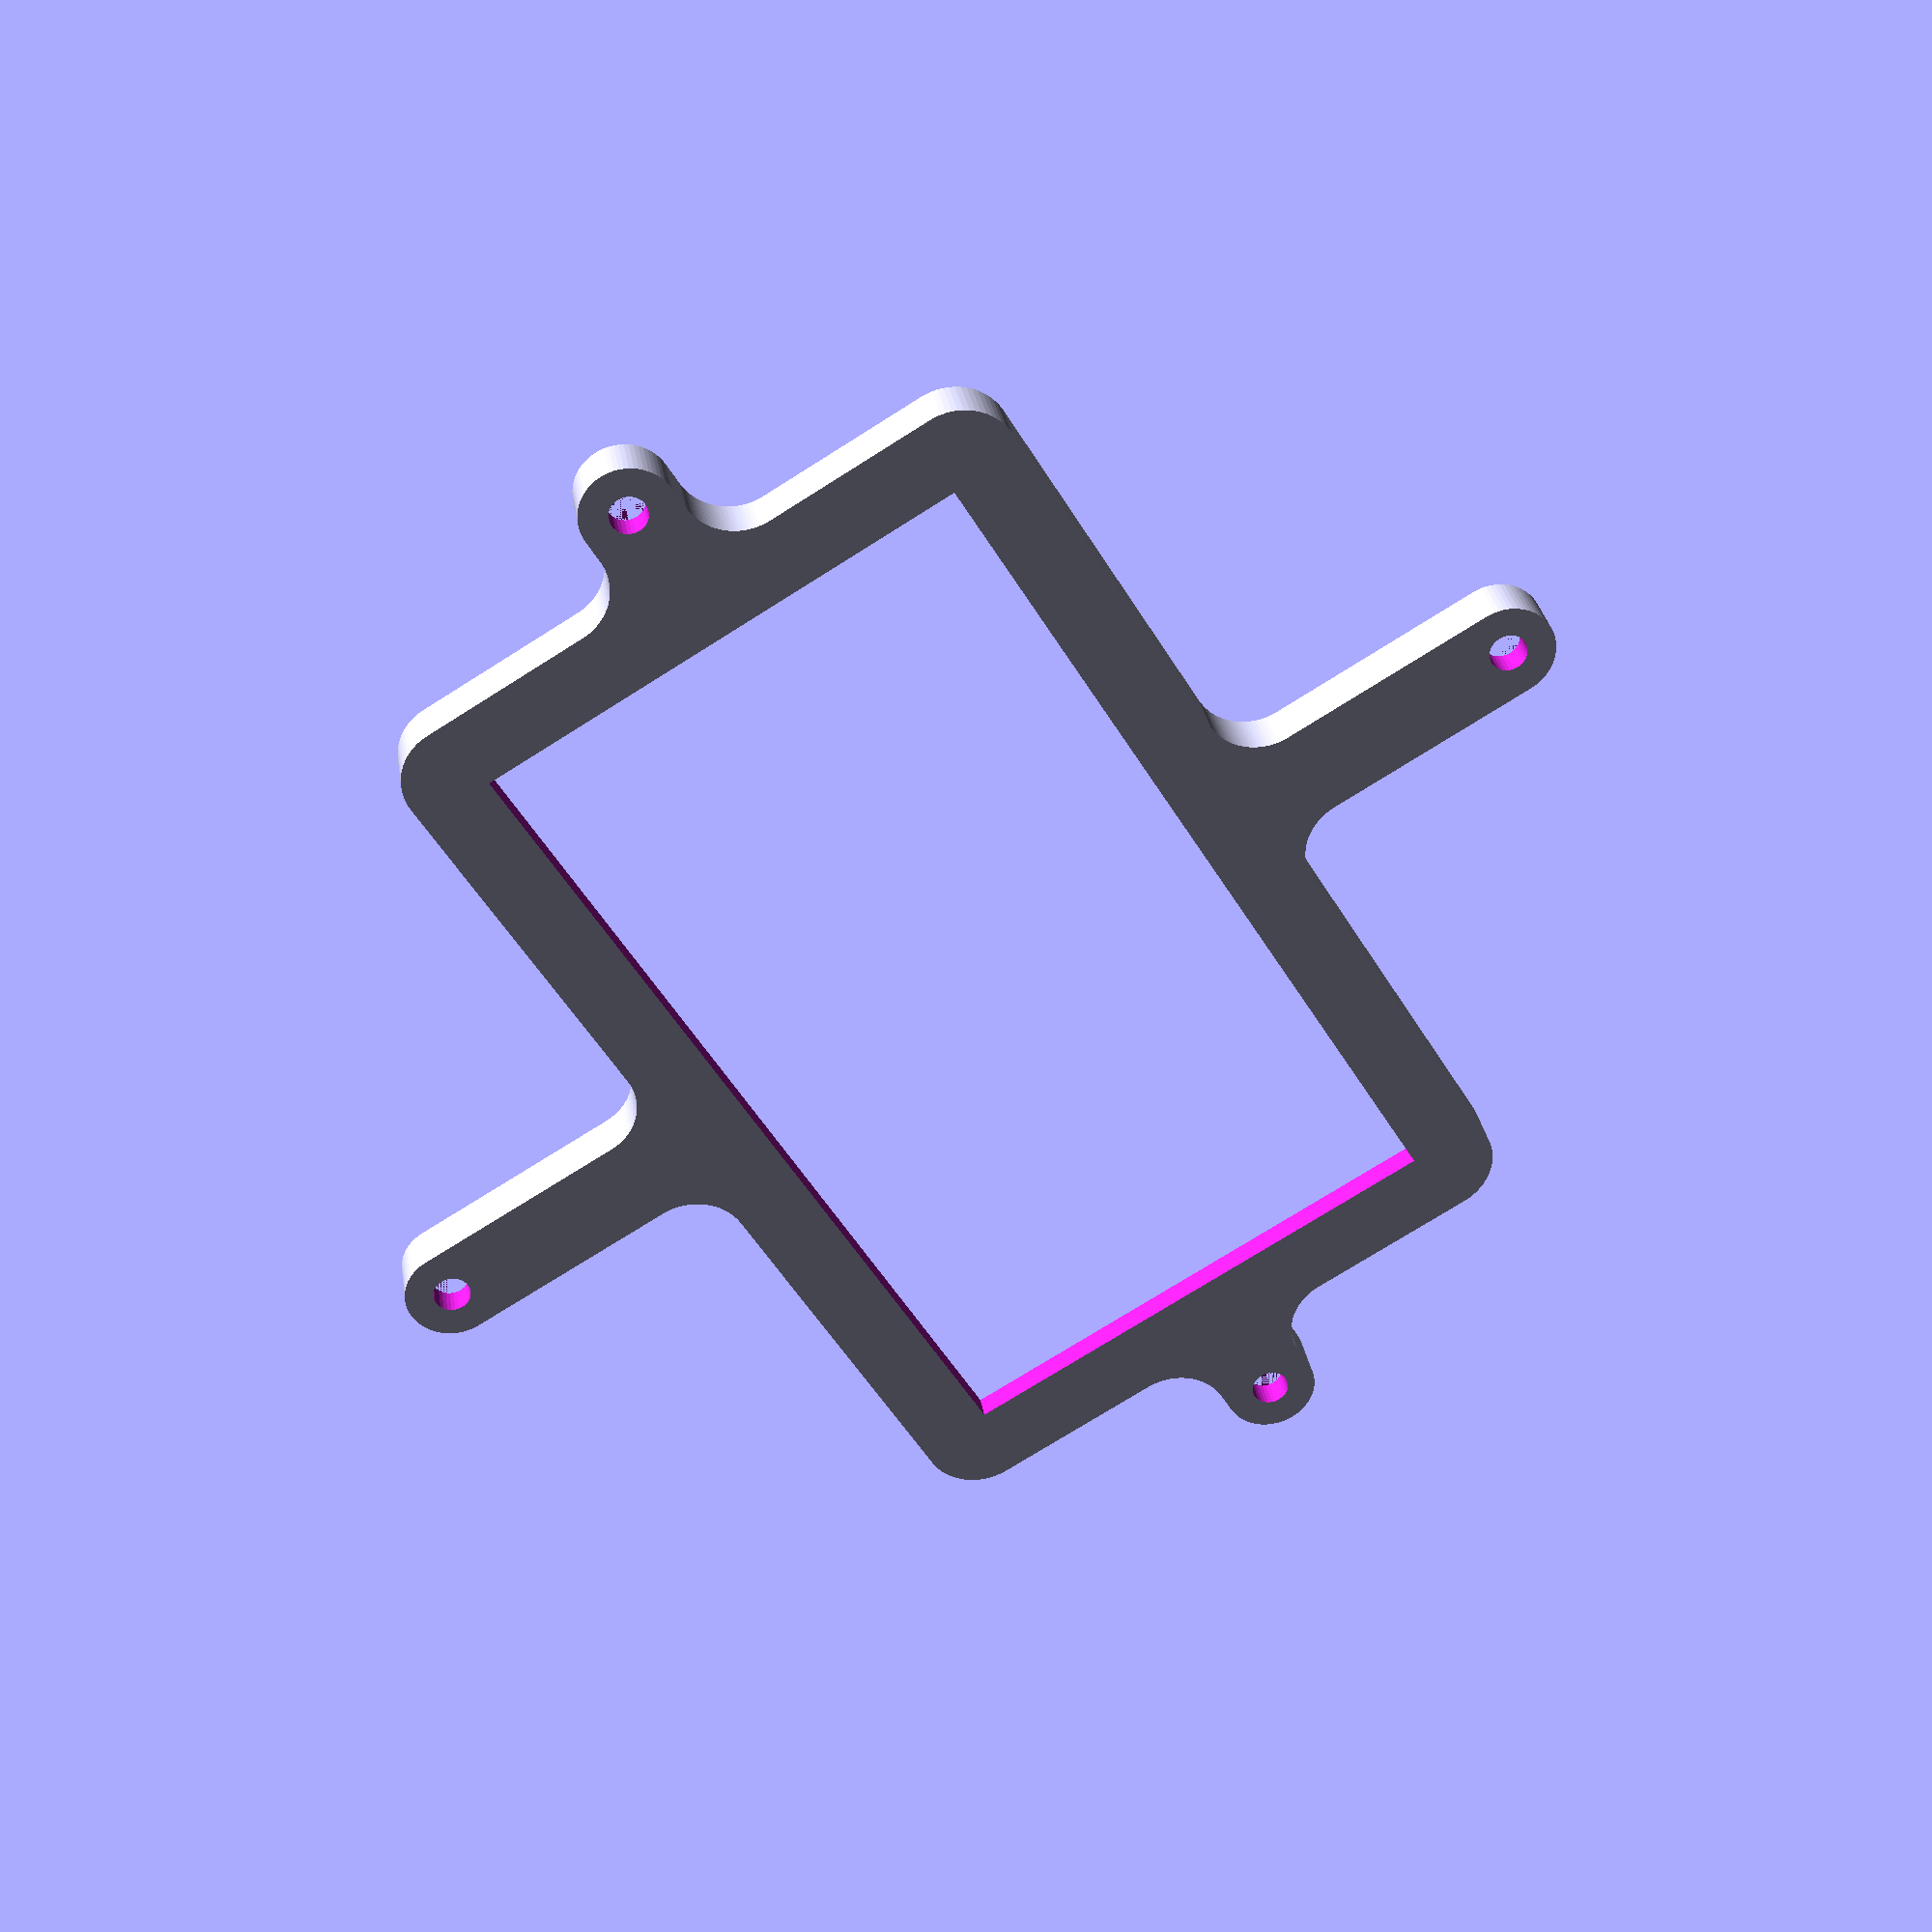
<openscad>
// Generated by SolidPython 1.1.3 on 2025-04-15 08:49:12


scale(v = 0.0000010000) {
	translate(v = [-125250000, -114750000, 0]) {
		difference() {
			linear_extrude(convexity = 10, height = 2850000) {
				polygon(points = [[127693022.9765343219, 81726584.0577136427], [127693017.3056574762, 81726560.1787738949], [127651296.7346811444, 81560002.3230496794], [127651290.4794937521, 81559978.5904721171], [127641492.7769555748, 81524574.2427556068], [127641478.5290703773, 81524527.2737726718], [127629955.4192905277, 81489646.3226209581], [127629947.4351751059, 81489623.1145079732], [127572102.2354335934, 81327956.6114431322], [127572093.6841672510, 81327933.6062599868], [127558872.9273264557, 81293660.0829394907], [127558854.1442833245, 81293614.7366620153], [127543967.5903428793, 81260031.2090925723], [127543957.3698803037, 81260008.8953131437], [127470544.6222688854, 81104790.6817092448], [127470533.8572769463, 81104768.6254730225], [127454017.3692489415, 81071955.9993135482], [127453994.2319388539, 81071912.7124509811], [127435887.5994899720, 81039950.0361926407], [127435875.2411088645, 81039928.8316406757], [127347601.9505183399, 80892653.7437452227], [127347589.0754735917, 80892632.8488695323], [127327935.9190672785, 80861597.1233988404], [127327908.6503151804, 80861556.3128273040], [127306756.3161262274, 80831522.3059247434], [127306741.9388445616, 80831502.4148116708], [127204458.2253185362, 80693588.7922300398], [127204443.3642146736, 80693569.2599439472], [127181842.8100694418, 80664609.3261636198], [127181811.6724883318, 80664571.3849112540], [127157817.3451009989, 80636755.2912697941], [127157801.0873798430, 80636736.9051578939], [127042491.9989934117, 80509512.9314666688], [127042475.2949510068, 80509494.9498767853], [127017144.9987579584, 80482889.7077802569], [127017110.2922197431, 80482855.0012420416], [126990505.0501232147, 80457524.7050489932], [126990487.0685333312, 80457508.0010065883], [126863263.0948421061, 80342198.9126201570], [126863244.7087302059, 80342182.6548990011], [126835428.6150887460, 80318188.3275116682], [126835390.6738363802, 80318157.1899305582], [126806430.7400560528, 80295556.6357853264], [126806411.2077699602, 80295541.7746814638], [126668497.5851883590, 80193258.0611554682], [126668477.6940752864, 80193243.6838738024], [126638443.6871727705, 80172091.3496848792], [126638402.8766012341, 80172064.0809327811], [126607367.1511303186, 80152410.9245263189], [126607346.2562546283, 80152398.0494815707], [126460071.1683588177, 80064124.7588908672], [126460049.9638068527, 80064112.4005097598], [126428087.2875488549, 80046005.7680610716], [126428044.0006862879, 80045982.6307509840], [126395231.3745270967, 80029466.1427231133], [126395209.3182908744, 80029455.3777311742], [126239991.1046871990, 79956042.6301198602], [126239968.7909077704, 79956032.4096572846], [126206385.2633378655, 79941145.8557166308], [126206339.9170603901, 79941127.0726734996], [126172066.3937403262, 79927906.3158328682], [126172043.3885571808, 79927897.7645665258], [126010376.8854920268, 79870052.5648248941], [126010353.6773790419, 79870044.5807094723], [125975472.7262273282, 79858521.4709296227], [125975425.7572443932, 79858507.2230444252], [125940021.4095278829, 79848709.5205062479], [125939997.6769503206, 79848703.2653188556], [125773439.8212260157, 79806982.6943424940], [125773415.9422862679, 79806977.0234656483], [125737573.4901797026, 79798928.3316927850], [125737525.3508283049, 79798918.7561804354], [125701331.1419389695, 79792638.4651764631], [125701306.9105246663, 79792634.5663088858], [125531461.7453396618, 79767440.4160025567], [125531437.4255404025, 79767437.1129779220], [125494978.6548871100, 79762940.3525138348], [125494929.8087755144, 79762935.5415917486], [125458294.3087299466, 79760233.1447573453], [125458269.8118406683, 79760231.6397578269], [125286773.0389834642, 79751806.5435617268], [125286748.5125376582, 79751805.6401992291], [125250024.5412285179, 79750904.1173052192], [125249975.4587714821, 79750904.1173052192], [125213251.4874623418, 79751805.6401992291], [125213226.9610165358, 79751806.5435617268], [125041730.1881593317, 79760231.6397578269], [125041705.6912700534, 79760233.1447573453], [125005070.1912244856, 79762935.5415917486], [125005021.3451128900, 79762940.3525138348], [124968562.5744595975, 79767437.1129779220], [124968538.2546603382, 79767440.4160025567], [124798693.0894753337, 79792634.5663088858], [124798668.8580610305, 79792638.4651764631], [124762474.6491716951, 79798918.7561804354], [124762426.5098202974, 79798928.3316927850], [124726584.0577137321, 79806977.0234656483], [124726560.1787739843, 79806982.6943424940], [124560002.3230496794, 79848703.2653188556], [124559978.5904721171, 79848709.5205062479], [124524574.2427556068, 79858507.2230444252], [124524527.2737726718, 79858521.4709296227], [124489646.3226209581, 79870044.5807094723], [124489623.1145079732, 79870052.5648248941], [124327956.6114431322, 79927897.7645664066], [124327933.6062599868, 79927906.3158327490], [124293660.0829394907, 79941127.0726735443], [124293614.7366620153, 79941145.8557166755], [124260031.2090925723, 79956032.4096571207], [124260008.8953131437, 79956042.6301196963], [124104790.6817092448, 80029455.3777311146], [124104768.6254730225, 80029466.1427230537], [124071955.9993135482, 80045982.6307510585], [124071912.7124509811, 80046005.7680611461], [124039950.0361926407, 80064112.4005100280], [124039928.8316406757, 80064124.7588911355], [123892653.7437452227, 80152398.0494816601], [123892632.8488695323, 80152410.9245264083], [123861597.1233988404, 80172064.0809327215], [123861556.3128273040, 80172091.3496848196], [123831522.3059247434, 80193243.6838737726], [123831502.4148116708, 80193258.0611554384], [123693588.7922300398, 80295541.7746814638], [123693569.2599439472, 80295556.6357853264], [123664609.3261636198, 80318157.1899305582], [123664571.3849112540, 80318188.3275116682], [123636755.2912697941, 80342182.6548990011], [123636736.9051578939, 80342198.9126201570], [123509512.9314666688, 80457508.0010065883], [123509494.9498767853, 80457524.7050489932], [123482889.7077802569, 80482855.0012420416], [123482855.0012420416, 80482889.7077802569], [123457524.7050489932, 80509494.9498767853], [123457508.0010065883, 80509512.9314666688], [123342198.9126201570, 80636736.9051578939], [123342182.6548990011, 80636755.2912697941], [123318188.3275116682, 80664571.3849112540], [123318157.1899305582, 80664609.3261636198], [123295556.6357853264, 80693569.2599439472], [123295541.7746814638, 80693588.7922300398], [123193258.0611554682, 80831502.4148116410], [123193243.6838738024, 80831522.3059247136], [123172091.3496848792, 80861556.3128272295], [123172064.0809327811, 80861597.1233987659], [123152410.9245263189, 80892632.8488696814], [123152398.0494815707, 80892653.7437453717], [123064124.7588908672, 81039928.8316411823], [123064112.4005097598, 81039950.0361931473], [123046005.7680610716, 81071912.7124511451], [123045982.6307509840, 81071955.9993137121], [123029466.1427231133, 81104768.6254729033], [123029455.3777311742, 81104790.6817091256], [122956042.6301198602, 81260008.8953128010], [122956032.4096572846, 81260031.2090922296], [122941145.8557166308, 81293614.7366621345], [122941127.0726734996, 81293660.0829396099], [122927906.3158328682, 81327933.6062596738], [122927897.7645665258, 81327956.6114428192], [122870052.5648248941, 81489623.1145079732], [122870044.5807094723, 81489646.3226209581], [122858521.4709296227, 81524527.2737726718], [122858507.2230444252, 81524574.2427556068], [122848709.5205062479, 81559978.5904721171], [122848703.2653188556, 81560002.3230496794], [122806982.6943424940, 81726560.1787739843], [122806977.0234656483, 81726584.0577137321], [122798928.3316927850, 81762426.5098202974], [122798918.7561804354, 81762474.6491716951], [122792638.4651764631, 81798668.8580610305], [122792634.5663088858, 81798693.0894753337], [122767429.3645716459, 81968612.7573558092], [122767426.0676938146, 81968637.0273284018], [122762936.6630683690, 82005021.1230143458], [122762931.8570905924, 82005069.8687483817], [122760229.4721206874, 82041630.1516830027], [122760227.9659038335, 82041654.5982018411], [122751821.3497653753, 82212076.8715431541], [122751820.4389982969, 82212101.4981852174], [122750000.3036504984, 82285943.3814669847], [122750000.0000000000, 82285968.0230739117], [122750000.0000000000, 94000987.7275375277], [122746387.2722501755, 94148153.9405251741], [122735558.6954685748, 94294953.3743186593], [122717540.0553731471, 94441044.6486858875], [122692374.7604461163, 94586075.8169510961], [122660123.4360871613, 94729697.4863266945], [122620863.7785615623, 94871563.6596313268], [122574690.3678229153, 95011332.5688279122], [122521714.4396622926, 95148667.4983710498], [122462063.6177304685, 95283237.5963871032], [122395881.6060824543, 95414718.6717225909], [122323327.8429811895, 95542793.9749506563], [122244577.1167968363, 95667154.9614479542], [122159819.1449264735, 95787502.0347052813], [122069258.1167484522, 95903545.2680817544], [121973112.2017116100, 96015005.1032643318], [121871613.0237469524, 96121613.0237469524], [121765005.1032643318, 96223112.2017116100], [121653545.2680817544, 96319258.1167484522], [121537502.0347052813, 96409819.1449264735], [121417154.9614479542, 96494577.1167968363], [121292793.9749506563, 96573327.8429811895], [121164718.6717225909, 96645881.6060824543], [121033237.5963871032, 96712063.6177304685], [120898667.4983710498, 96771714.4396622926], [120761332.5688279122, 96824690.3678229153], [120621563.6596313268, 96870863.7785615623], [120479697.4863266945, 96910123.4360871613], [120336075.8169510961, 96942374.7604461163], [120191044.6486858875, 96967540.0553731471], [120044953.3743186593, 96985558.6954685748], [119898153.9405251741, 96996387.2722501755], [119750987.7275375277, 97000000.0000000000], [100036817.3871390522, 97000000.0000000000], [100036792.8459105343, 97000000.3011813015], [99963251.4874622971, 97001805.6401992291], [99963226.9610164911, 97001806.5435617268], [99742721.6179944575, 97012639.2764217257], [99742697.1211051792, 97012640.7814212441], [99706061.6210599393, 97015343.1782556325], [99706012.7749483436, 97015347.9891777188], [99669554.0042949915, 97019844.7496418059], [99669529.6844957322, 97019848.0526664406], [99451147.9284670353, 97052241.9261073172], [99451123.6970527321, 97052245.8249748945], [99414929.4881634712, 97058526.1159788519], [99414881.3488120735, 97058535.6914912015], [99379038.8967057168, 97066584.3832640201], [99379015.0177659690, 97066590.0541408658], [99164859.9844219983, 97120233.0974528790], [99164836.2518444359, 97120239.3526402712], [99129431.9041283280, 97130037.0551783293], [99129384.9351453930, 97130051.3030635267], [99094503.9839934409, 97141574.4128434509], [99094480.7758804560, 97141582.3969588727], [98886614.8952604681, 97215957.9983107746], [98886591.8900773227, 97215966.5495771170], [98852318.3667571247, 97229187.3064178079], [98852273.0204796493, 97229206.0894609392], [98818689.4929103851, 97244092.6434013098], [98818667.1791309565, 97244102.8638638854], [98619092.3132958114, 97338494.7455571592], [98619070.2570595890, 97338505.5105490983], [98586257.6309008598, 97355021.9985767305], [98586214.3440382928, 97355045.1358868182], [98554251.6677793860, 97373151.7683360279], [98554230.4632274210, 97373164.1267171353], [98364868.6272358745, 97486663.2433301061], [98364847.7323601842, 97486676.1183748543], [98333812.0068888515, 97506329.2747815847], [98333771.1963173151, 97506356.5435336828], [98303737.1894149929, 97527508.8777224720], [98303717.2983019203, 97527523.2550041378], [98126392.1501482576, 97659036.5480000675], [98126372.6178621650, 97659051.4091039300], [98097412.6840817779, 97681651.9632492214], [98097374.7428294122, 97681683.1008303314], [98069558.6491879672, 97705677.4282176495], [98069540.2630760670, 97705693.6859388053], [97905959.5408732742, 97853954.6104134321], [97905941.5592833906, 97853971.3144558370], [97879336.3171869665, 97879301.6106487513], [97879301.6106487513, 97879336.3171869665], [97853971.3144558370, 97905941.5592833906], [97853954.6104134321, 97905959.5408732742], [97705693.6859388053, 98069540.2630760670], [97705677.4282176495, 98069558.6491879672], [97681683.1008303314, 98097374.7428294122], [97681651.9632492214, 98097412.6840817779], [97659051.4091039300, 98126372.6178621650], [97659036.5480000675, 98126392.1501482576], [97527523.2550041378, 98303717.2983019203], [97527508.8777224720, 98303737.1894149929], [97506356.5435336828, 98333771.1963173151], [97506329.2747815847, 98333812.0068888515], [97486676.1183748543, 98364847.7323601842], [97486663.2433301061, 98364868.6272358745], [97373164.1267171353, 98554230.4632274210], [97373151.7683360279, 98554251.6677793860], [97355045.1358868182, 98586214.3440382928], [97355021.9985767305, 98586257.6309008598], [97338505.5105490983, 98619070.2570595890], [97338494.7455571592, 98619092.3132958114], [97244102.8638641238, 98818667.1791304499], [97244092.6434015483, 98818689.4929098785], [97229206.0894609243, 98852273.0204797089], [97229187.3064177930, 98852318.3667571843], [97215966.5495769680, 98886591.8900777549], [97215957.9983106256, 98886614.8952609003], [97141582.3969588727, 99094480.7758804560], [97141574.4128434509, 99094503.9839934409], [97130051.3030635267, 99129384.9351453930], [97130037.0551783293, 99129431.9041283280], [97120239.3526402712, 99164836.2518444359], [97120233.0974528790, 99164859.9844219983], [97066590.0541408658, 99379015.0177659690], [97066584.3832640201, 99379038.8967057168], [97058535.6914912015, 99414881.3488120735], [97058526.1159788519, 99414929.4881634712], [97052245.8249748945, 99451123.6970527321], [97052241.9261073172, 99451147.9284670353], [97019848.0526664406, 99669529.6844957322], [97019844.7496418059, 99669554.0042949915], [97015347.9891777188, 99706012.7749483436], [97015343.1782556325, 99706061.6210599393], [97012640.7814212441, 99742697.1211051792], [97012639.2764217257, 99742721.6179944575], [97001806.5435617268, 99963226.9610164911], [97001805.6401992291, 99963251.4874622971], [97000000.3011813015, 100036792.8459105343], [97000000.0000000000, 100036817.3871390522], [97000000.0000000000, 109250987.7275375277], [96996387.2722501755, 109398153.9405251741], [96985558.6954685748, 109544953.3743186593], [96967540.0553731471, 109691044.6486858875], [96942374.7604461163, 109836075.8169510961], [96910123.4360871613, 109979697.4863266945], [96870863.7785615623, 110121563.6596313268], [96824690.3678229153, 110261332.5688279122], [96771714.4396622926, 110398667.4983710498], [96712063.6177304685, 110533237.5963871032], [96645881.6060824543, 110664718.6717225909], [96573327.8429811895, 110792793.9749506563], [96494577.1167968363, 110917154.9614479542], [96409819.1449264735, 111037502.0347052813], [96319258.1167484522, 111153545.2680817544], [96223112.2017116100, 111265005.1032643318], [96121613.0237469524, 111371613.0237469524], [96015005.1032643318, 111473112.2017116100], [95903545.2680817544, 111569258.1167484522], [95787502.0347052813, 111659819.1449264735], [95667154.9614479542, 111744577.1167968363], [95542793.9749506563, 111823327.8429811895], [95414718.6717225909, 111895881.6060824543], [95283237.5963871032, 111962063.6177304685], [95148667.4983710498, 112021714.4396622926], [95011332.5688279122, 112074690.3678229153], [94871563.6596313268, 112120863.7785615623], [94729697.4863266945, 112160123.4360871613], [94586075.8169510961, 112192374.7604461163], [94441044.6486858875, 112217540.0553731471], [94294953.3743186593, 112235558.6954685748], [94148153.9405251741, 112246387.2722501755], [94000987.7275375277, 112250000.0000000000], [92785968.0230739117, 112250000.0000000000], [92785943.3814669847, 112250000.3036504984], [92712101.4981852174, 112251820.4389982969], [92712076.8715431541, 112251821.3497653753], [92541654.5982018411, 112260227.9659038335], [92541630.1516830027, 112260229.4721206874], [92505069.8687483817, 112262931.8570905924], [92505021.1230143458, 112262936.6630683690], [92468637.0273284018, 112267426.0676938146], [92468612.7573558092, 112267429.3645716459], [92298693.0894753337, 112292634.5663088858], [92298668.8580610305, 112292638.4651764631], [92262474.6491716951, 112298918.7561804354], [92262426.5098202974, 112298928.3316927850], [92226584.0577137321, 112306977.0234656483], [92226560.1787739843, 112306982.6943424940], [92060002.3230496794, 112348703.2653188556], [92059978.5904721171, 112348709.5205062479], [92024574.2427556068, 112358507.2230444252], [92024527.2737726718, 112358521.4709296227], [91989646.3226209581, 112370044.5807094723], [91989623.1145079732, 112370052.5648248941], [91827956.6114431322, 112427897.7645664066], [91827933.6062599868, 112427906.3158327490], [91793660.0829394907, 112441127.0726735443], [91793614.7366620153, 112441145.8557166755], [91760031.2090925723, 112456032.4096571207], [91760008.8953131437, 112456042.6301196963], [91604790.6817092448, 112529455.3777311146], [91604768.6254730225, 112529466.1427230537], [91571955.9993135482, 112545982.6307510585], [91571912.7124509811, 112546005.7680611461], [91539950.0361926407, 112564112.4005100280], [91539928.8316406757, 112564124.7588911355], [91392653.7437452227, 112652398.0494816601], [91392632.8488695323, 112652410.9245264083], [91361597.1233988404, 112672064.0809327215], [91361556.3128273040, 112672091.3496848196], [91331522.3059247434, 112693243.6838737726], [91331502.4148116708, 112693258.0611554384], [91193588.7922300398, 112795541.7746814638], [91193569.2599439472, 112795556.6357853264], [91164609.3261636198, 112818157.1899305582], [91164571.3849112540, 112818188.3275116682], [91136755.2912697941, 112842182.6548990011], [91136736.9051578939, 112842198.9126201570], [91009512.9314666688, 112957508.0010065883], [91009494.9498767853, 112957524.7050489932], [90982889.7077802569, 112982855.0012420416], [90982855.0012420416, 112982889.7077802569], [90957524.7050489932, 113009494.9498767853], [90957508.0010065883, 113009512.9314666688], [90842198.9126201570, 113136736.9051578939], [90842182.6548990011, 113136755.2912697941], [90818188.3275116682, 113164571.3849112540], [90818157.1899305582, 113164609.3261636198], [90795556.6357853264, 113193569.2599439472], [90795541.7746814638, 113193588.7922300398], [90693258.0611554682, 113331502.4148116410], [90693243.6838738024, 113331522.3059247136], [90672091.3496848792, 113361556.3128272295], [90672064.0809327811, 113361597.1233987659], [90652410.9245263189, 113392632.8488696814], [90652398.0494815707, 113392653.7437453717], [90564124.7588908672, 113539928.8316411823], [90564112.4005097598, 113539950.0361931473], [90546005.7680610716, 113571912.7124511451], [90545982.6307509840, 113571955.9993137121], [90529466.1427231133, 113604768.6254729033], [90529455.3777311742, 113604790.6817091256], [90456042.6301198602, 113760008.8953128010], [90456032.4096572846, 113760031.2090922296], [90441145.8557166308, 113793614.7366621345], [90441127.0726734996, 113793660.0829396099], [90427906.3158328682, 113827933.6062596738], [90427897.7645665258, 113827956.6114428192], [90370052.5648248941, 113989623.1145079732], [90370044.5807094723, 113989646.3226209581], [90358521.4709296227, 114024527.2737726718], [90358507.2230444252, 114024574.2427556068], [90348709.5205062479, 114059978.5904721171], [90348703.2653188556, 114060002.3230496794], [90306982.6943424940, 114226560.1787739843], [90306977.0234656483, 114226584.0577137321], [90298928.3316927850, 114262426.5098202974], [90298918.7561804354, 114262474.6491716951], [90292638.4651764631, 114298668.8580610305], [90292634.5663088858, 114298693.0894753337], [90267440.4160025567, 114468538.2546603382], [90267437.1129779220, 114468562.5744595975], [90262940.3525138348, 114505021.3451128900], [90262935.5415917486, 114505070.1912244856], [90260233.1447573453, 114541705.6912700534], [90260231.6397578269, 114541730.1881593317], [90251806.5435617268, 114713226.9610165507], [90251805.6401992291, 114713251.4874623567], [90250904.1173052192, 114749975.4587714970], [90250904.1173052192, 114750024.5412285328], [90251805.6401992291, 114786748.5125376433], [90251806.5435617268, 114786773.0389834493], [90260231.6397578269, 114958269.8118406087], [90260233.1447573453, 114958294.3087298870], [90262935.5415917486, 114994929.8087754250], [90262940.3525138348, 114994978.6548870206], [90267437.1129779518, 115031437.4255405962], [90267440.4160025865, 115031461.7453398556], [90292634.5663088709, 115201306.9105245769], [90292638.4651764482, 115201331.1419388801], [90298918.7561804354, 115237525.3508282900], [90298928.3316927850, 115237573.4901796877], [90306977.0234656781, 115273415.9422863573], [90306982.6943425238, 115273439.8212261051], [90348703.2653188556, 115439997.6769503206], [90348709.5205062479, 115440021.4095278829], [90358507.2230444252, 115475425.7572443932], [90358521.4709296227, 115475472.7262273282], [90370044.5807094723, 115510353.6773790419], [90370052.5648248941, 115510376.8854920268], [90427897.7645664066, 115672043.3885568678], [90427906.3158327490, 115672066.3937400132], [90441127.0726735443, 115706339.9170605093], [90441145.8557166755, 115706385.2633379847], [90456032.4096571207, 115739968.7909074277], [90456042.6301196963, 115739991.1046868563], [90529455.3777311146, 115895209.3182907552], [90529466.1427230537, 115895231.3745269775], [90545982.6307510585, 115928044.0006864518], [90546005.7680611461, 115928087.2875490189], [90564112.4005100280, 115960049.9638073593], [90564124.7588911355, 115960071.1683593243], [90652398.0494816601, 116107346.2562547773], [90652410.9245264083, 116107367.1511304677], [90672064.0809327215, 116138402.8766011596], [90672091.3496848196, 116138443.6871726960], [90693243.6838737726, 116168477.6940752566], [90693258.0611554384, 116168497.5851883292], [90795541.7746814638, 116306411.2077699602], [90795556.6357853264, 116306430.7400560528], [90818157.1899305582, 116335390.6738363802], [90818188.3275116682, 116335428.6150887460], [90842182.6548990011, 116363244.7087302059], [90842198.9126201570, 116363263.0948421061], [90957508.0010065883, 116490487.0685333312], [90957524.7050489932, 116490505.0501232147], [90982855.0012420416, 116517110.2922197431], [90982889.7077802569, 116517144.9987579584], [91009494.9498767853, 116542475.2949510068], [91009512.9314666688, 116542491.9989934117], [91136736.9051578939, 116657801.0873798430], [91136755.2912697941, 116657817.3451009989], [91164571.3849112540, 116681811.6724883318], [91164609.3261636198, 116681842.8100694418], [91193569.2599439472, 116704443.3642146736], [91193588.7922300398, 116704458.2253185362], [91331502.4148116410, 116806741.9388445318], [91331522.3059247136, 116806756.3161261976], [91361556.3128272295, 116827908.6503151208], [91361597.1233987659, 116827935.9190672189], [91392632.8488696814, 116847589.0754736811], [91392653.7437453717, 116847601.9505184293], [91539928.8316411823, 116935875.2411091328], [91539950.0361931473, 116935887.5994902402], [91571912.7124511451, 116953994.2319389284], [91571955.9993137121, 116954017.3692490160], [91604768.6254729033, 116970533.8572768867], [91604790.6817091256, 116970544.6222688258], [91760008.8953128010, 117043957.3698801398], [91760031.2090922296, 117043967.5903427154], [91793614.7366621345, 117058854.1442833692], [91793660.0829396099, 117058872.9273265004], [91827933.6062596738, 117072093.6841671318], [91827956.6114428192, 117072102.2354334742], [91989623.1145079732, 117129947.4351751059], [91989646.3226209581, 117129955.4192905277], [92024527.2737726718, 117141478.5290703773], [92024574.2427556068, 117141492.7769555748], [92059978.5904721171, 117151290.4794937521], [92060002.3230496794, 117151296.7346811444], [92226560.1787738949, 117193017.3056574762], [92226584.0577136427, 117193022.9765343219], [92262426.5098203123, 117201071.6683072150], [92262474.6491717100, 117201081.2438195646], [92298668.8580611199, 117207361.5348235518], [92298693.0894754231, 117207365.4336911291], [92468612.7573557347, 117232570.6354283392], [92468637.0273283273, 117232573.9323061705], [92505021.1230143458, 117237063.3369316310], [92505069.8687483817, 117237068.1429094076], [92541630.1516831219, 117239770.5278793275], [92541654.5982019603, 117239772.0340961814], [92712076.8715431690, 117248178.6502346247], [92712101.4981852323, 117248179.5610017031], [92785943.3814669847, 117249999.6963495016], [92785968.0230739117, 117250000.0000000000], [94000987.7275375277, 117250000.0000000000], [94148153.9405251741, 117253612.7277498245], [94294953.3743186593, 117264441.3045314252], [94441044.6486858875, 117282459.9446268529], [94586075.8169510961, 117307625.2395538837], [94729697.4863266945, 117339876.5639128387], [94871563.6596313268, 117379136.2214384377], [95011332.5688279122, 117425309.6321770847], [95148667.4983710498, 117478285.5603377074], [95283237.5963871032, 117537936.3822695315], [95414718.6717225909, 117604118.3939175457], [95542793.9749506563, 117676672.1570188105], [95667154.9614479542, 117755422.8832031637], [95787502.0347052813, 117840180.8550735265], [95903545.2680817544, 117930741.8832515478], [96015005.1032643318, 118026887.7982883900], [96121613.0237469524, 118128386.9762530476], [96223112.2017116100, 118234994.8967356682], [96319258.1167484522, 118346454.7319182456], [96409819.1449264735, 118462497.9652947187], [96494577.1167968363, 118582845.0385520458], [96573327.8429811895, 118707206.0250493437], [96645881.6060824543, 118835281.3282774091], [96712063.6177304685, 118966762.4036128968], [96771714.4396622926, 119101332.5016289502], [96824690.3678229153, 119238667.4311720878], [96870863.7785615623, 119378436.3403686732], [96910123.4360871613, 119520302.5136733055], [96942374.7604461163, 119663924.1830489039], [96967540.0553731471, 119808955.3513141125], [96985558.6954685748, 119955046.6256813407], [96996387.2722501755, 120101846.0594748259], [97000000.0000000000, 120249012.2724624723], [97000000.0000000000, 129463182.6128609478], [97000000.3011813015, 129463207.1540894657], [97001805.6401992291, 129536748.5125377029], [97001806.5435617268, 129536773.0389835089], [97012639.2764217257, 129757278.3820055425], [97012640.7814212441, 129757302.8788948208], [97015343.1782556325, 129793938.3789400607], [97015347.9891777188, 129793987.2250516564], [97019844.7496418059, 129830445.9957050085], [97019848.0526664406, 129830470.3155042678], [97052241.9261073172, 130048852.0715329647], [97052245.8249748945, 130048876.3029472679], [97058526.1159788519, 130085070.5118365288], [97058535.6914912015, 130085118.6511879265], [97066584.3832640201, 130120961.1032942832], [97066590.0541408658, 130120984.9822340310], [97120233.0974528790, 130335140.0155780017], [97120239.3526402712, 130335163.7481555641], [97130037.0551783293, 130370568.0958716720], [97130051.3030635267, 130370615.0648546070], [97141574.4128434509, 130405496.0160065591], [97141582.3969588727, 130405519.2241195440], [97215957.9983106256, 130613385.1047390997], [97215966.5495769680, 130613408.1099222451], [97229187.3064177930, 130647681.6332428157], [97229206.0894609243, 130647726.9795202911], [97244092.6434015483, 130681310.5070901215], [97244102.8638641238, 130681332.8208695501], [97338494.7455571592, 130880907.6867041886], [97338505.5105490983, 130880929.7429404110], [97355021.9985767305, 130913742.3690991402], [97355045.1358868182, 130913785.6559617072], [97373151.7683360279, 130945748.3322206140], [97373164.1267171353, 130945769.5367725790], [97486663.2433301061, 131135131.3727641255], [97486676.1183748543, 131135152.2676398158], [97506329.2747815847, 131166187.9931111485], [97506356.5435336828, 131166228.8036826849], [97527508.8777224720, 131196262.8105850071], [97527523.2550041378, 131196282.7016980797], [97659036.5480000675, 131373607.8498517424], [97659051.4091039300, 131373627.3821378350], [97681651.9632492214, 131402587.3159182221], [97681683.1008303314, 131402625.2571705878], [97705677.4282176495, 131430441.3508120328], [97705693.6859388053, 131430459.7369239330], [97853954.6104134321, 131594040.4591267258], [97853971.3144558370, 131594058.4407166094], [97879301.6106487513, 131620663.6828130335], [97879336.3171869665, 131620698.3893512487], [97905941.5592833906, 131646028.6855441630], [97905959.5408732742, 131646045.3895865679], [98069540.2630760670, 131794306.3140611947], [98069558.6491879672, 131794322.5717823505], [98097374.7428294122, 131818316.8991696686], [98097412.6840817779, 131818348.0367507786], [98126372.6178621650, 131840948.5908960700], [98126392.1501482576, 131840963.4519999325], [98303717.2983017713, 131972476.7449957430], [98303737.1894148439, 131972491.1222774088], [98333771.1963175833, 131993643.4564664960], [98333812.0068891197, 131993670.7252185941], [98364847.7323597968, 132013323.8816249073], [98364868.6272354871, 132013336.7566696554], [98554230.4632274210, 132126835.8732828647], [98554251.6677793860, 132126848.2316639721], [98586214.3440382928, 132144954.8641131818], [98586257.6309008598, 132144978.0014232695], [98619070.2570595890, 132161494.4894509017], [98619092.3132958114, 132161505.2544428408], [98818667.1791309565, 132255897.1361361146], [98818689.4929103851, 132255907.3565986902], [98852273.0204794109, 132270793.9105389565], [98852318.3667568862, 132270812.6935820878], [98886591.8900774270, 132284033.4504228979], [98886614.8952605724, 132284042.0016892403], [99094480.7758805007, 132358417.6030411273], [99094503.9839934856, 132358425.5871565491], [99129384.9351454973, 132369948.6969365031], [99129431.9041284323, 132369962.9448217005], [99164836.2518445849, 132379760.6473597735], [99164859.9844221473, 132379766.9025471658], [99379015.0177659690, 132433409.9458591342], [99379038.8967057168, 132433415.6167359799], [99414881.3488122374, 132441464.3085088283], [99414929.4881636351, 132441473.8840211779], [99451123.6970530152, 132447754.1750251651], [99451147.9284673184, 132447758.0738927424], [99669529.6844954640, 132480151.9473335296], [99669554.0042947233, 132480155.2503581643], [99706012.7749483436, 132484652.0108222812], [99706061.6210599393, 132484656.8217443675], [99742697.1211056858, 132487359.2185788006], [99742721.6179949641, 132487360.7235783190], [99963226.9610161185, 132498193.4564382732], [99963251.4874619246, 132498194.3598007709], [100036792.8459105343, 132499999.6988186985], [100036817.3871390522, 132500000.0000000000], [119750987.7275375277, 132500000.0000000000], [119898153.9405251741, 132503612.7277498245], [120044953.3743186593, 132514441.3045314252], [120191044.6486858875, 132532459.9446268529], [120336075.8169510961, 132557625.2395538837], [120479697.4863266945, 132589876.5639128387], [120621563.6596313268, 132629136.2214384377], [120761332.5688279122, 132675309.6321770847], [120898667.4983710498, 132728285.5603377074], [121033237.5963871032, 132787936.3822695315], [121164718.6717225909, 132854118.3939175457], [121292793.9749506563, 132926672.1570188105], [121417154.9614479542, 133005422.8832031637], [121537502.0347052813, 133090180.8550735265], [121653545.2680817544, 133180741.8832515478], [121765005.1032643318, 133276887.7982883900], [121871613.0237469524, 133378386.9762530476], [121973112.2017116100, 133484994.8967356682], [122069258.1167484522, 133596454.7319182456], [122159819.1449264735, 133712497.9652947187], [122244577.1167968363, 133832845.0385520458], [122323327.8429811895, 133957206.0250493437], [122395881.6060824543, 134085281.3282774091], [122462063.6177304685, 134216762.4036128968], [122521714.4396622032, 134351332.5016287267], [122574690.3678229451, 134488667.4311721623], [122620863.7785615623, 134628436.3403686881], [122660123.4360871613, 134770302.5136732757], [122692374.7604461163, 134913924.1830489039], [122717540.0553731471, 135058955.3513140976], [122735558.6954685748, 135205046.6256813407], [122746387.2722501755, 135351846.0594748259], [122750000.0000000000, 135499012.2724624872], [122750000.0000000000, 147214031.9769260883], [122750000.3036504984, 147214056.6185330153], [122751820.4389982969, 147287898.5018147826], [122751821.3497653753, 147287923.1284568310], [122760227.9659038186, 147458345.4017979503], [122760229.4721206725, 147458369.8483168185], [122762931.8570905924, 147494930.1312516928], [122762936.6630683690, 147494978.8769857287], [122767426.0676938146, 147531362.9726716280], [122767429.3645716459, 147531387.2426441908], [122792634.5663088709, 147701306.9105245769], [122792638.4651764482, 147701331.1419388950], [122798918.7561804056, 147737525.3508281410], [122798928.3316927552, 147737573.4901795387], [122806977.0234656036, 147773415.9422860444], [122806982.6943424493, 147773439.8212257922], [122848703.2653190196, 147939997.6769508719], [122848709.5205064118, 147940021.4095284343], [122858507.2230444700, 147975425.7572445273], [122858521.4709296674, 147975472.7262274623], [122870044.5807096362, 148010353.6773795784], [122870052.5648250580, 148010376.8854925632], [122927897.7645662874, 148172043.3885565996], [122927906.3158326298, 148172066.3937397599], [122941127.0726734847, 148206339.9170603752], [122941145.8557166159, 148206385.2633378208], [122956032.4096573442, 148239968.7909079194], [122956042.6301199198, 148239991.1046873629], [123029455.3777308613, 148395209.3182902932], [123029466.1427228004, 148395231.3745265007], [123045982.6307510138, 148428044.0006863773], [123046005.7680611014, 148428087.2875489593], [123064112.4005098641, 148460049.9638070762], [123064124.7588909715, 148460071.1683590412], [123152398.0494818538, 148607346.2562550902], [123152410.9245266020, 148607367.1511307955], [123172064.0809326470, 148638402.8766010404], [123172091.3496847451, 148638443.6871725619], [123193243.6838739216, 148668477.6940754652], [123193258.0611555874, 148668497.5851885378], [123295541.7746817917, 148806411.2077703774], [123295556.6357856542, 148806430.7400564551], [123318157.1899305135, 148835390.6738363206], [123318188.3275116235, 148835428.6150887012], [123342182.6548989713, 148863244.7087301612], [123342198.9126201272, 148863263.0948420465], [123457508.0010061562, 148990487.0685328543], [123457524.7050485611, 148990505.0501227677], [123482855.0012422949, 149017110.2922200263], [123482889.7077805102, 149017144.9987582266], [123509494.9498763531, 149042475.2949506342], [123509512.9314662367, 149042491.9989930391], [123636736.9051580578, 149157801.0873799920], [123636755.2912699580, 149157817.3451011479], [123664571.3849112391, 149181811.6724883020], [123664609.3261636049, 149181842.8100694120], [123693569.2599439025, 149204443.3642146289], [123693588.7922299951, 149204458.2253184915], [123831502.4148115069, 149306741.9388444126], [123831522.3059245795, 149306756.3161260784], [123861556.3128273785, 149327908.6503151953], [123861597.1233989149, 149327935.9190672934], [123892632.8488692492, 149347589.0754733980], [123892653.7437449396, 149347601.9505181611], [124039928.8316405714, 149435875.2411087751], [124039950.0361925364, 149435887.5994898677], [124071912.7124512047, 149453994.2319389284], [124071955.9993137717, 149454017.3692490160], [124104768.6254739016, 149470533.8572773635], [124104790.6817101240, 149470544.6222693026], [124260008.8953127861, 149543957.3698801398], [124260031.2090922147, 149543967.5903427005], [124293614.7366618663, 149558854.1442832351], [124293660.0829393417, 149558872.9273263812], [124327933.6062603444, 149572093.6841673851], [124327956.6114434898, 149572102.2354337275], [124489623.1145073771, 149629947.4351749122], [124489646.3226203620, 149629955.4192903340], [124524527.2737725079, 149641478.5290703177], [124524574.2427554429, 149641492.7769555151], [124559978.5904724151, 149651290.4794938266], [124560002.3230499774, 149651296.7346812189], [124726560.1787738800, 149693017.3056574762], [124726584.0577136278, 149693022.9765343368], [124762426.5098201782, 149701071.6683072150], [124762474.6491715759, 149701081.2438195646], [124798668.8580609560, 149707361.5348235369], [124798693.0894752592, 149707365.4336911142], [124968538.2546606064, 149732559.5839974880], [124968562.5744598657, 149732562.8870221078], [125005021.3451132774, 149737059.6474862099], [125005070.1912248731, 149737064.4584082961], [125041705.6912701130, 149739766.8552426696], [125041730.1881593913, 149739768.3602421880], [125213226.9610165507, 149748193.4564383030], [125213251.4874623567, 149748194.3598007858], [125249975.4587714821, 149749095.8826947808], [125250024.5412285179, 149749095.8826947808], [125286748.5125376433, 149748194.3598007858], [125286773.0389834493, 149748193.4564383030], [125458269.8118406087, 149739768.3602421880], [125458294.3087298870, 149739766.8552426696], [125494929.8087751269, 149737064.4584082961], [125494978.6548867226, 149737059.6474862099], [125531437.4255401343, 149732562.8870221078], [125531461.7453393936, 149732559.5839974880], [125701306.9105247408, 149707365.4336911142], [125701331.1419390440, 149707361.5348235369], [125737525.3508284241, 149701081.2438195646], [125737573.4901798218, 149701071.6683072150], [125773415.9422863722, 149693022.9765343368], [125773439.8212261200, 149693017.3056574762], [125939997.6769500226, 149651296.7346812189], [125940021.4095275849, 149651290.4794938266], [125975425.7572445571, 149641492.7769555151], [125975472.7262274921, 149641478.5290703177], [126010353.6773796380, 149629955.4192903340], [126010376.8854926229, 149629947.4351749122], [126172043.3885565102, 149572102.2354337275], [126172066.3937396556, 149572093.6841673851], [126206339.9170606583, 149558872.9273263812], [126206385.2633381337, 149558854.1442832351], [126239968.7909077853, 149543967.5903427005], [126239991.1046872139, 149543957.3698801398], [126395209.3182898760, 149470544.6222693026], [126395231.3745260984, 149470533.8572773635], [126428044.0006862283, 149454017.3692490160], [126428087.2875487953, 149453994.2319389284], [126460049.9638074636, 149435887.5994898677], [126460071.1683594286, 149435875.2411087751], [126607346.2562550604, 149347601.9505181611], [126607367.1511307508, 149347589.0754733980], [126638402.8766010851, 149327935.9190672934], [126638443.6871726215, 149327908.6503151953], [126668477.6940754205, 149306756.3161260784], [126668497.5851884931, 149306741.9388444126], [126806411.2077700049, 149204458.2253185213], [126806430.7400560975, 149204443.3642146587], [126835390.6738365740, 149181842.8100692928], [126835428.6150889397, 149181811.6724881828], [126863244.7087297291, 149157817.3451014161], [126863263.0948416293, 149157801.0873802602], [126990487.0685337633, 149042491.9989930391], [126990505.0501236469, 149042475.2949506342], [127017110.2922194898, 149017144.9987582266], [127017144.9987577051, 149017110.2922200263], [127042475.2949514389, 148990505.0501227677], [127042491.9989938438, 148990487.0685328543], [127157801.0873798728, 148863263.0948420465], [127157817.3451010287, 148863244.7087301612], [127181811.6724883765, 148835428.6150887012], [127181842.8100694865, 148835390.6738363206], [127204443.3642143458, 148806430.7400564551], [127204458.2253182083, 148806411.2077703774], [127306741.9388445914, 148668497.5851882696], [127306756.3161262572, 148668477.6940751970], [127327908.6503151059, 148638443.6871728003], [127327935.9190672040, 148638402.8766012788], [127347589.0754736960, 148607367.1511303186], [127347601.9505184442, 148607346.2562546134], [127435875.2411088347, 148460071.1683593392], [127435887.5994899422, 148460049.9638073742], [127453994.2319388986, 148428087.2875488997], [127454017.3692489862, 148428044.0006863177], [127470533.8572769314, 148395231.3745269775], [127470544.6222688705, 148395209.3182907701], [127543957.3698800802, 148239991.1046873629], [127543967.5903426558, 148239968.7909079194], [127558854.1442833692, 148206385.2633378506], [127558872.9273265004, 148206339.9170604050], [127572093.6841675043, 148172066.3937393725], [127572102.2354338467, 148172043.3885562122], [127629947.4351750016, 148010376.8854923546], [127629955.4192904234, 148010353.6773793697], [127641478.5290703326, 147975472.7262274921], [127641492.7769555300, 147975425.7572445571], [127651290.4794935584, 147940021.4095285535], [127651296.7346809506, 147939997.6769509912], [127693017.3056575507, 147773439.8212257922], [127693022.9765343964, 147773415.9422860444], [127701071.6683072448, 147737573.4901795387], [127701081.2438195944, 147737525.3508281410], [127707361.5348235518, 147701331.1419388950], [127707365.4336911291, 147701306.9105245769], [127732570.6354283541, 147531387.2426441908], [127732573.9323061854, 147531362.9726716280], [127737063.3369316310, 147494978.8769857287], [127737068.1429094076, 147494930.1312516928], [127739770.5278793275, 147458369.8483168185], [127739772.0340961814, 147458345.4017979503], [127748178.6502346247, 147287923.1284568310], [127748179.5610017031, 147287898.5018147826], [127749999.6963495016, 147214056.6185330153], [127750000.0000000000, 147214031.9769260883], [127750000.0000000000, 135499012.2724624872], [127753612.7277498245, 135351846.0594748259], [127764441.3045314252, 135205046.6256813407], [127782459.9446268529, 135058955.3513140976], [127807625.2395538837, 134913924.1830489039], [127839876.5639128387, 134770302.5136732757], [127879136.2214384377, 134628436.3403686881], [127925309.6321770549, 134488667.4311721623], [127978285.5603377968, 134351332.5016287267], [128037936.3822695315, 134216762.4036128968], [128104118.3939175457, 134085281.3282774091], [128176672.1570188105, 133957206.0250493437], [128255422.8832031637, 133832845.0385520458], [128340180.8550735265, 133712497.9652947187], [128430741.8832515478, 133596454.7319182456], [128526887.7982883900, 133484994.8967356682], [128628386.9762530476, 133378386.9762530476], [128734994.8967356682, 133276887.7982883900], [128846454.7319182456, 133180741.8832515478], [128962497.9652947187, 133090180.8550735265], [129082845.0385520458, 133005422.8832031637], [129207206.0250493437, 132926672.1570188105], [129335281.3282774091, 132854118.3939175457], [129466762.4036128968, 132787936.3822695315], [129601332.5016289502, 132728285.5603377074], [129738667.4311720878, 132675309.6321770847], [129878436.3403686732, 132629136.2214384377], [130020302.5136733055, 132589876.5639128387], [130163924.1830489039, 132557625.2395538837], [130308955.3513141125, 132532459.9446268529], [130455046.6256813407, 132514441.3045314252], [130601846.0594748259, 132503612.7277498245], [130749012.2724624723, 132500000.0000000000], [150463182.6128615439, 132500000.0000000000], [150463207.1540900767, 132499999.6988186985], [150536748.5125374794, 132498194.3598008007], [150536773.0389832854, 132498193.4564383030], [150757278.3820050359, 132487360.7235783190], [150757302.8788942993, 132487359.2185788006], [150793938.3789401948, 132484656.8217443675], [150793987.2250517905, 132484652.0108222812], [150830445.9957051575, 132480155.2503581792], [150830470.3155044019, 132480151.9473335445], [151048852.0715328753, 132447758.0738927126], [151048876.3029471934, 132447754.1750251353], [151085070.5118361115, 132441473.8840212375], [151085118.6511875093, 132441464.3085088879], [151120961.1032941639, 132433415.6167359948], [151120984.9822339118, 132433409.9458591491], [151335140.0155780911, 132379766.9025470763], [151335163.7481556535, 132379760.6473596841], [151370568.0958717167, 132369962.9448216558], [151370615.0648546517, 132369948.6969364583], [151405496.0160067379, 132358425.5871564746], [151405519.2241197228, 132358417.6030410528], [151613385.1047387421, 132284042.0016895086], [151613408.1099219024, 132284033.4504231662], [151647681.6332430243, 132270812.6935821176], [151647726.9795204699, 132270793.9105389863], [151681310.5070903003, 132255907.3565983623], [151681332.8208697438, 132255897.1361357868], [151880907.6867038012, 132161505.2544430345], [151880929.7429400086, 132161494.4894510955], [151913742.3690991998, 132144978.0014232397], [151913785.6559617817, 132144954.8641131520], [151945748.3322203457, 132126848.2316641212], [151945769.5367723107, 132126835.8732830137], [152135131.3727643490, 132013336.7566697448], [152135152.2676400542, 132013323.8816249967], [152166187.9931111932, 131993670.7252183855], [152166228.8036827147, 131993643.4564662874], [152196262.8105850518, 131972491.1222774982], [152196282.7016981244, 131972476.7449958324], [152373607.8498516679, 131840963.4519999772], [152373627.3821377456, 131840948.5908961147], [152402587.3159180582, 131818348.0367508829], [152402625.2571704388, 131818316.8991697729], [152430441.3508126438, 131794322.5717817992], [152430459.7369245291, 131794306.3140606433], [152594040.4591265619, 131646045.3895867467], [152594058.4407164752, 131646028.6855443418], [152620663.6828129590, 131620698.3893513381], [152620698.3893511593, 131620663.6828131229], [152646028.6855442822, 131594058.4407165051], [152646045.3895866871, 131594040.4591266215], [152794306.3140611351, 131430459.7369240075], [152794322.5717822909, 131430441.3508121073], [152818316.8991694450, 131402625.2571708411], [152818348.0367505550, 131402587.3159184754], [152840948.5908965468, 131373627.3821371496], [152840963.4520004094, 131373607.8498510569], [152972476.7449954152, 131196282.7016986609], [152972491.1222770810, 131196262.8105855882], [152993643.4564665556, 131166228.8036822975], [152993670.7252186537, 131166187.9931107610], [153013323.8816246986, 131135152.2676405162], [153013336.7566694617, 131135131.3727648258], [153126835.8732831478, 130945769.5367721021], [153126848.2316642404, 130945748.3322201371], [153144954.8641131222, 130913785.6559618264], [153144978.0014232099, 130913742.3690992594], [153161494.4894509614, 130880929.7429403216], [153161505.2544429004, 130880907.6867040992], [153255897.1361361146, 130681332.8208689839], [153255907.3565986753, 130681310.5070895553], [153270793.9105388820, 130647726.9795206785], [153270812.6935820282, 130647681.6332432032], [153284033.4504231215, 130613408.1099219769], [153284042.0016894639, 130613385.1047388315], [153358417.6030410528, 130405519.2241197675], [153358425.5871564746, 130405496.0160067827], [153369948.6969364285, 130370615.0648547709], [153369962.9448216259, 130370568.0958718359], [153379760.6473598778, 130335163.7481549680], [153379766.9025472701, 130335140.0155774057], [153433409.9458590448, 130120984.9822342992], [153433415.6167359054, 130120961.1032945514], [153441464.3085087538, 130085118.6511880904], [153441473.8840211034, 130085070.5118366927], [153447754.1750252247, 130048876.3029464632], [153447758.0738928020, 130048852.0715321600], [153480151.9473335147, 129830470.3155044615], [153480155.2503581345, 129830445.9957052022], [153484652.0108223259, 129793987.2250512987], [153484656.8217444122, 129793938.3789397031], [153487359.2185787559, 129757302.8788948208], [153487360.7235782743, 129757278.3820055425], [153498193.4564383030, 129536773.0389832407], [153498194.3598007858, 129536748.5125374347], [153499999.6988186836, 129463207.1540901959], [153500000.0000000000, 129463182.6128616780], [153500000.0000000000, 120249012.2724618614], [153503612.7277498245, 120101846.0594751239], [153514441.3045314550, 119955046.6256813407], [153532459.9446268082, 119808955.3513144106], [153557625.2395538986, 119663924.1830489039], [153589876.5639129281, 119520302.5136730224], [153629136.2214384079, 119378436.3403686732], [153675309.6321770549, 119238667.4311720878], [153728285.5603378117, 119101332.5016286969], [153787936.3822694123, 118966762.4036131352], [153854118.3939175308, 118835281.3282774091], [153926672.1570188105, 118707206.0250493437], [154005422.8832031786, 118582845.0385520458], [154090180.8550735414, 118462497.9652947187], [154180741.8832515478, 118346454.7319182456], [154276887.7982884049, 118234994.8967356682], [154378386.9762528837, 118128386.9762531966], [154484994.8967358172, 118026887.7982882559], [154596454.7319183946, 117930741.8832514286], [154712497.9652945697, 117840180.8550736308], [154832845.0385519266, 117755422.8832032681], [154957206.0250494778, 117676672.1570187211], [155085281.3282774985, 117604118.3939174861], [155216762.4036128819, 117537936.3822695315], [155351332.5016287267, 117478285.5603377968], [155488667.4311721623, 117425309.6321770549], [155628436.3403686881, 117379136.2214384377], [155770302.5136732757, 117339876.5639128387], [155913924.1830489039, 117307625.2395538837], [156058955.3513140976, 117282459.9446268529], [156205046.6256813407, 117264441.3045314252], [156351846.0594748259, 117253612.7277498245], [156499012.2724624872, 117250000.0000000000], [157714031.9769260883, 117250000.0000000000], [157714056.6185330153, 117249999.6963495016], [157787898.5018147826, 117248179.5610017031], [157787923.1284568310, 117248178.6502346247], [157958345.4017979503, 117239772.0340961814], [157958369.8483168185, 117239770.5278793275], [157994930.1312516928, 117237068.1429094076], [157994978.8769857287, 117237063.3369316310], [158031362.9726716280, 117232573.9323061854], [158031387.2426441908, 117232570.6354283541], [158201306.9105245769, 117207365.4336911291], [158201331.1419388950, 117207361.5348235518], [158237525.3508281410, 117201081.2438195944], [158237573.4901795387, 117201071.6683072448], [158273415.9422860444, 117193022.9765343964], [158273439.8212257922, 117193017.3056575507], [158439997.6769509912, 117151296.7346809506], [158440021.4095285535, 117151290.4794935584], [158475425.7572445571, 117141492.7769555300], [158475472.7262274921, 117141478.5290703326], [158510353.6773793697, 117129955.4192904234], [158510376.8854923546, 117129947.4351750016], [158672043.3885564208, 117072102.2354337722], [158672066.3937395811, 117072093.6841674298], [158706339.9170604050, 117058872.9273265153], [158706385.2633378506, 117058854.1442833841], [158739968.7909073532, 117043967.5903429091], [158739991.1046867967, 117043957.3698803335], [158895209.3182908297, 116970544.6222688407], [158895231.3745270371, 116970533.8572769016], [158928044.0006861687, 116954017.3692490757], [158928087.2875487506, 116953994.2319389880], [158960049.9638076723, 116935887.5994897783], [158960071.1683596373, 116935875.2411086708], [159107346.2562550902, 116847601.9505181462], [159107367.1511307955, 116847589.0754733980], [159138402.8766010404, 116827935.9190673530], [159138443.6871725619, 116827908.6503152549], [159168477.6940754652, 116806756.3161260784], [159168497.5851885378, 116806741.9388444126], [159306411.2077703774, 116704458.2253182083], [159306430.7400564551, 116704443.3642143458], [159335390.6738363206, 116681842.8100694865], [159335428.6150887012, 116681811.6724883765], [159363244.7087301612, 116657817.3451010287], [159363263.0948420465, 116657801.0873798728], [159490487.0685328543, 116542491.9989938438], [159490505.0501227677, 116542475.2949514389], [159517110.2922200263, 116517144.9987577051], [159517144.9987582266, 116517110.2922194898], [159542475.2949506342, 116490505.0501236469], [159542491.9989930391, 116490487.0685337633], [159657801.0873802602, 116363263.0948416293], [159657817.3451014161, 116363244.7087297291], [159681811.6724881828, 116335428.6150889397], [159681842.8100692928, 116335390.6738365740], [159704443.3642146587, 116306430.7400560975], [159704458.2253185213, 116306411.2077700049], [159806741.9388444126, 116168497.5851884931], [159806756.3161260784, 116168477.6940754205], [159827908.6503151953, 116138443.6871726215], [159827935.9190672934, 116138402.8766010851], [159847589.0754733980, 116107367.1511307508], [159847601.9505181611, 116107346.2562550604], [159935875.2411087751, 115960071.1683594286], [159935887.5994898677, 115960049.9638074636], [159953994.2319389284, 115928087.2875487953], [159954017.3692490160, 115928044.0006862283], [159970533.8572773635, 115895231.3745260984], [159970544.6222693026, 115895209.3182898760], [160043957.3698801398, 115739991.1046872139], [160043967.5903427005, 115739968.7909077853], [160058854.1442832351, 115706385.2633381337], [160058872.9273263812, 115706339.9170606583], [160072093.6841673851, 115672066.3937396556], [160072102.2354337275, 115672043.3885565102], [160129947.4351749122, 115510376.8854926229], [160129955.4192903340, 115510353.6773796380], [160141478.5290703177, 115475472.7262274921], [160141492.7769555151, 115475425.7572445571], [160151290.4794938266, 115440021.4095275849], [160151296.7346812189, 115439997.6769500226], [160193017.3056574762, 115273439.8212261200], [160193022.9765343368, 115273415.9422863722], [160201071.6683072150, 115237573.4901798218], [160201081.2438195646, 115237525.3508284241], [160207361.5348235369, 115201331.1419390440], [160207365.4336911142, 115201306.9105247408], [160232559.5839974880, 115031461.7453393936], [160232562.8870221078, 115031437.4255401343], [160237059.6474862099, 114994978.6548867226], [160237064.4584082961, 114994929.8087751269], [160239766.8552426696, 114958294.3087298870], [160239768.3602421880, 114958269.8118406087], [160248193.4564383030, 114786773.0389834493], [160248194.3598007858, 114786748.5125376433], [160249095.8826947808, 114750024.5412285179], [160249095.8826947808, 114749975.4587714821], [160248194.3598007858, 114713251.4874623567], [160248193.4564383030, 114713226.9610165507], [160239768.3602421880, 114541730.1881593913], [160239766.8552426696, 114541705.6912701130], [160237064.4584082961, 114505070.1912248731], [160237059.6474862099, 114505021.3451132774], [160232562.8870221078, 114468562.5744598657], [160232559.5839974880, 114468538.2546606064], [160207365.4336911142, 114298693.0894752592], [160207361.5348235369, 114298668.8580609560], [160201081.2438195646, 114262474.6491715759], [160201071.6683072150, 114262426.5098201782], [160193022.9765343368, 114226584.0577136278], [160193017.3056574762, 114226560.1787738800], [160151296.7346812189, 114060002.3230499774], [160151290.4794938266, 114059978.5904724151], [160141492.7769555151, 114024574.2427554429], [160141478.5290703177, 114024527.2737725079], [160129955.4192903340, 113989646.3226203620], [160129947.4351749122, 113989623.1145073771], [160072102.2354337275, 113827956.6114434898], [160072093.6841673851, 113827933.6062603444], [160058872.9273263812, 113793660.0829393417], [160058854.1442832351, 113793614.7366618663], [160043967.5903427005, 113760031.2090922147], [160043957.3698801398, 113760008.8953127861], [159970544.6222693026, 113604790.6817101240], [159970533.8572773635, 113604768.6254739016], [159954017.3692490160, 113571955.9993137717], [159953994.2319389284, 113571912.7124512047], [159935887.5994898677, 113539950.0361925364], [159935875.2411087751, 113539928.8316405714], [159847601.9505181611, 113392653.7437449396], [159847589.0754733980, 113392632.8488692492], [159827935.9190672934, 113361597.1233989149], [159827908.6503151953, 113361556.3128273785], [159806756.3161260784, 113331522.3059245795], [159806741.9388444126, 113331502.4148115069], [159704458.2253185213, 113193588.7922299951], [159704443.3642146587, 113193569.2599439025], [159681842.8100692928, 113164609.3261634260], [159681811.6724881828, 113164571.3849110603], [159657817.3451014161, 113136755.2912702709], [159657801.0873802602, 113136736.9051583707], [159542491.9989930391, 113009512.9314662367], [159542475.2949506342, 113009494.9498763531], [159517144.9987582266, 112982889.7077805102], [159517110.2922200263, 112982855.0012422949], [159490505.0501227677, 112957524.7050485611], [159490487.0685328543, 112957508.0010061562], [159363263.0948420465, 112842198.9126201272], [159363244.7087301612, 112842182.6548989713], [159335428.6150887012, 112818188.3275116235], [159335390.6738363206, 112818157.1899305135], [159306430.7400564551, 112795556.6357856542], [159306411.2077703774, 112795541.7746817917], [159168497.5851882696, 112693258.0611554086], [159168477.6940751970, 112693243.6838737428], [159138443.6871728003, 112672091.3496848941], [159138402.8766012788, 112672064.0809327960], [159107367.1511303186, 112652410.9245263040], [159107346.2562546134, 112652398.0494815558], [158960071.1683593392, 112564124.7588911653], [158960049.9638073742, 112564112.4005100578], [158928087.2875488997, 112546005.7680611014], [158928044.0006863177, 112545982.6307510138], [158895231.3745269775, 112529466.1427230686], [158895209.3182907701, 112529455.3777311295], [158739991.1046873629, 112456042.6301199198], [158739968.7909079194, 112456032.4096573442], [158706385.2633378506, 112441145.8557166308], [158706339.9170604050, 112441127.0726734996], [158672066.3937393725, 112427906.3158324957], [158672043.3885562122, 112427897.7645661533], [158510376.8854923546, 112370052.5648249984], [158510353.6773793697, 112370044.5807095766], [158475472.7262274921, 112358521.4709296674], [158475425.7572445571, 112358507.2230444700], [158440021.4095285535, 112348709.5205064416], [158439997.6769509912, 112348703.2653190494], [158273439.8212257922, 112306982.6943424493], [158273415.9422860444, 112306977.0234656036], [158237573.4901795387, 112298928.3316927552], [158237525.3508281410, 112298918.7561804056], [158201331.1419388950, 112292638.4651764482], [158201306.9105245769, 112292634.5663088709], [158031387.2426441908, 112267429.3645716459], [158031362.9726716280, 112267426.0676938146], [157994978.8769857287, 112262936.6630683690], [157994930.1312516928, 112262931.8570905924], [157958369.8483168185, 112260229.4721206725], [157958345.4017979503, 112260227.9659038186], [157787923.1284568310, 112251821.3497653753], [157787898.5018147826, 112251820.4389982969], [157714056.6185330153, 112250000.3036504984], [157714031.9769260883, 112250000.0000000000], [156499012.2724624872, 112250000.0000000000], [156351846.0594748259, 112246387.2722501755], [156205046.6256813407, 112235558.6954685748], [156058955.3513140976, 112217540.0553731471], [155913924.1830489039, 112192374.7604461163], [155770302.5136732757, 112160123.4360871613], [155628436.3403686881, 112120863.7785615623], [155488667.4311721623, 112074690.3678229451], [155351332.5016287267, 112021714.4396622032], [155216762.4036128819, 111962063.6177304685], [155085281.3282774985, 111895881.6060825139], [154957206.0250494778, 111823327.8429812789], [154832845.0385519266, 111744577.1167967319], [154712497.9652945697, 111659819.1449263692], [154596454.7319183946, 111569258.1167485714], [154484994.8967358172, 111473112.2017117441], [154378386.9762528837, 111371613.0237468034], [154276887.7982884049, 111265005.1032643318], [154180741.8832515478, 111153545.2680817544], [154090180.8550735414, 111037502.0347052813], [154005422.8832031786, 110917154.9614479542], [153926672.1570188105, 110792793.9749506563], [153854118.3939175308, 110664718.6717225909], [153787936.3822694123, 110533237.5963868648], [153728285.5603378117, 110398667.4983713031], [153675309.6321770549, 110261332.5688279122], [153629136.2214384079, 110121563.6596313268], [153589876.5639129281, 109979697.4863269776], [153557625.2395538986, 109836075.8169510961], [153532459.9446268082, 109691044.6486855894], [153514441.3045314550, 109544953.3743186593], [153503612.7277498245, 109398153.9405248761], [153500000.0000000000, 109250987.7275381386], [153500000.0000000000, 100036817.3871383220], [153499999.6988186836, 100036792.8459098041], [153498194.3598007858, 99963251.4874625653], [153498193.4564383030, 99963226.9610167593], [153487360.7235782743, 99742721.6179944575], [153487359.2185787559, 99742697.1211051792], [153484656.8217444122, 99706061.6210602969], [153484652.0108223259, 99706012.7749487013], [153480155.2503581345, 99669554.0042947978], [153480151.9473335147, 99669529.6844955385], [153447758.0738928020, 99451147.9284678400], [153447754.1750252247, 99451123.6970535368], [153441473.8840211034, 99414929.4881633073], [153441464.3085087538, 99414881.3488119096], [153433415.6167359054, 99379038.8967054486], [153433409.9458590448, 99379015.0177657008], [153379766.9025472701, 99164859.9844225943], [153379760.6473598778, 99164836.2518450320], [153369962.9448216259, 99129431.9041281641], [153369948.6969364285, 99129384.9351452291], [153358425.5871564746, 99094503.9839932173], [153358417.6030410528, 99094480.7758802325], [153284042.0016894639, 98886614.8952611685], [153284033.4504231215, 98886591.8900780231], [153270812.6935820282, 98852318.3667567968], [153270793.9105388820, 98852273.0204793215], [153255907.3565986753, 98818689.4929104447], [153255897.1361361146, 98818667.1791310161], [153161505.2544429004, 98619092.3132959008], [153161494.4894509614, 98619070.2570596784], [153144978.0014232099, 98586257.6309007406], [153144954.8641131222, 98586214.3440381736], [153126848.2316642404, 98554251.6677798629], [153126835.8732831478, 98554230.4632278979], [153013336.7566694617, 98364868.6272351742], [153013323.8816246986, 98364847.7323594838], [152993670.7252186537, 98333812.0068892390], [152993643.4564665556, 98333771.1963177025], [152972491.1222770810, 98303737.1894144118], [152972476.7449954152, 98303717.2983013391], [152840963.4520004094, 98126392.1501489431], [152840948.5908965468, 98126372.6178628504], [152818348.0367505550, 98097412.6840815246], [152818316.8991694450, 98097374.7428291589], [152794322.5717822909, 98069558.6491878927], [152794306.3140611351, 98069540.2630759925], [152646045.3895866871, 97905959.5408733785], [152646028.6855442822, 97905941.5592834949], [152620698.3893511593, 97879336.3171868771], [152620663.6828129590, 97879301.6106486619], [152594058.4407164752, 97853971.3144556582], [152594040.4591265619, 97853954.6104132533], [152430459.7369245291, 97705693.6859393567], [152430441.3508126438, 97705677.4282182008], [152402625.2571704388, 97681683.1008302271], [152402587.3159180582, 97681651.9632491171], [152373627.3821377456, 97659051.4091038853], [152373607.8498516679, 97659036.5480000228], [152196282.7016982734, 97527523.2550042868], [152196262.8105852008, 97527508.8777226210], [152166228.8036822975, 97506356.5435334295], [152166187.9931107759, 97506329.2747813314], [152135152.2676403821, 97486676.1183751971], [152135131.3727646768, 97486663.2433304489], [151945769.5367724597, 97373164.1267170608], [151945748.3322204947, 97373151.7683359534], [151913785.6559618711, 97355045.1358868927], [151913742.3690992892, 97355021.9985768050], [151880929.7429400086, 97338505.5105489045], [151880907.6867038012, 97338494.7455569655], [151681332.8208693564, 97244102.8638640344], [151681310.5070899129, 97244092.6434014589], [151647726.9795207083, 97229206.0894611031], [151647681.6332432628, 97229187.3064179718], [151613408.1099217832, 97215966.5495768040], [151613385.1047386229, 97215957.9983104616], [151405519.2241197228, 97141582.3969589472], [151405496.0160067379, 97141574.4128435254], [151370615.0648546517, 97130051.3030635566], [151370568.0958717167, 97130037.0551783592], [151335163.7481552064, 97120239.3526401818], [151335140.0155776441, 97120233.0974527895], [151120984.9822344482, 97066590.0541409850], [151120961.1032947004, 97066584.3832641393], [151085118.6511876583, 97058535.6914911568], [151085070.5118362606, 97058526.1159788072], [151048876.3029471934, 97052245.8249748796], [151048852.0715328753, 97052241.9261073023], [150830470.3155042231, 97019848.0526664406], [150830445.9957049787, 97019844.7496418059], [150793987.2250517309, 97015347.9891777188], [150793938.3789401352, 97015343.1782556325], [150757302.8788948059, 97012640.7814212441], [150757278.3820055425, 97012639.2764217257], [150536773.0389828980, 97001806.5435616970], [150536748.5125370920, 97001805.6401991993], [150463207.1540900767, 97000000.3011813015], [150463182.6128615439, 97000000.0000000000], [130749012.2724624723, 97000000.0000000000], [130601846.0594748259, 96996387.2722501755], [130455046.6256813407, 96985558.6954685748], [130308955.3513141125, 96967540.0553731471], [130163924.1830489039, 96942374.7604461163], [130020302.5136733055, 96910123.4360871613], [129878436.3403686732, 96870863.7785615623], [129738667.4311720878, 96824690.3678229153], [129601332.5016289502, 96771714.4396622926], [129466762.4036128968, 96712063.6177304685], [129335281.3282774091, 96645881.6060824543], [129207206.0250493437, 96573327.8429811895], [129082845.0385520458, 96494577.1167968363], [128962497.9652947187, 96409819.1449264735], [128846454.7319182456, 96319258.1167484522], [128734994.8967356682, 96223112.2017116100], [128628386.9762530476, 96121613.0237469524], [128526887.7982883900, 96015005.1032643318], [128430741.8832515478, 95903545.2680817544], [128340180.8550735265, 95787502.0347052813], [128255422.8832031637, 95667154.9614479542], [128176672.1570188105, 95542793.9749506563], [128104118.3939175457, 95414718.6717225909], [128037936.3822695315, 95283237.5963871032], [127978285.5603377074, 95148667.4983710498], [127925309.6321770847, 95011332.5688279122], [127879136.2214384377, 94871563.6596313268], [127839876.5639128387, 94729697.4863266945], [127807625.2395538837, 94586075.8169510961], [127782459.9446268529, 94441044.6486858875], [127764441.3045314252, 94294953.3743186593], [127753612.7277498245, 94148153.9405251741], [127750000.0000000000, 94000987.7275375277], [127750000.0000000000, 82285968.0230739117], [127749999.6963495016, 82285943.3814669847], [127748179.5610017031, 82212101.4981852323], [127748178.6502346247, 82212076.8715431690], [127739772.0340961814, 82041654.5982019603], [127739770.5278793275, 82041630.1516831219], [127737068.1429094076, 82005069.8687483817], [127737063.3369316310, 82005021.1230143458], [127732573.9323061705, 81968637.0273283273], [127732570.6354283392, 81968612.7573557347], [127707365.4336911291, 81798693.0894754231], [127707361.5348235518, 81798668.8580611199], [127701081.2438195646, 81762474.6491717100], [127701071.6683072150, 81762426.5098203123], [127693022.9765343219, 81726584.0577136427]]);
			}
			translate(v = [0, 0, -3000000]) {
				linear_extrude(convexity = 10, height = 9000000) {
					polygon(points = [[149500000.0000000000, 101000000.0000000000], [101000000.0000000000, 101000000.0000000000], [101000000.0000000000, 128500000.0000000000], [149500000.0000000000, 128500000.0000000000], [149500000.0000000000, 101000000.0000000000]]);
				}
			}
			translate(v = [0, 0, 1400000]) {
				linear_extrude(convexity = 10, height = 3000000) {
					polygon(points = [[150500000.0000000000, 99950000.0000000000], [100000000.0000000000, 99950000.0000000000], [99995099.1429835260, 99950240.7636663914], [99990245.4838991910, 99950960.7359798402], [99985485.7661372721, 99952152.9832133949], [99980865.8283817470, 99953806.0233744383], [99976430.1631586999, 99955903.9367825836], [99972221.4883490205, 99958426.5193848759], [99968280.3357918113, 99961349.4773318619], [99964644.6609406769, 99964644.6609406769], [99961349.4773318619, 99968280.3357918113], [99958426.5193848759, 99972221.4883490205], [99955903.9367825836, 99976430.1631586999], [99953806.0233744383, 99980865.8283817470], [99952152.9832133949, 99985485.7661372721], [99950960.7359798402, 99990245.4838991910], [99950240.7636663914, 99995099.1429835260], [99950000.0000000000, 100000000.0000000000], [99950000.0000000000, 129500000.0000000000], [99950240.7636663914, 129504900.8570164740], [99950960.7359798402, 129509754.5161008090], [99952152.9832133949, 129514514.2338627279], [99953806.0233744383, 129519134.1716182530], [99955903.9367825836, 129523569.8368413001], [99958426.5193848759, 129527778.5116509795], [99961349.4773318619, 129531719.6642081887], [99964644.6609406769, 129535355.3390593231], [99968280.3357918113, 129538650.5226681381], [99972221.4883490205, 129541573.4806151241], [99976430.1631586999, 129544096.0632174164], [99980865.8283817470, 129546193.9766255617], [99985485.7661372721, 129547847.0167866051], [99990245.4838991910, 129549039.2640201598], [99995099.1429835260, 129549759.2363336086], [100000000.0000000000, 129550000.0000000000], [150500000.0000000000, 129550000.0000000000], [150504900.8570164740, 129549759.2363336086], [150509754.5161007941, 129549039.2640201598], [150514514.2338627279, 129547847.0167866051], [150519134.1716182530, 129546193.9766255617], [150523569.8368412852, 129544096.0632174164], [150527778.5116509795, 129541573.4806151241], [150531719.6642081738, 129538650.5226681381], [150535355.3390593231, 129535355.3390593231], [150538650.5226681232, 129531719.6642081887], [150541573.4806151390, 129527778.5116509795], [150544096.0632174313, 129523569.8368413001], [150546193.9766255617, 129519134.1716182530], [150547847.0167866051, 129514514.2338627279], [150549039.2640201747, 129509754.5161008090], [150549759.2363336086, 129504900.8570164740], [150550000.0000000000, 129500000.0000000000], [150550000.0000000000, 100000000.0000000000], [150549759.2363336086, 99995099.1429835260], [150549039.2640201747, 99990245.4838991910], [150547847.0167866051, 99985485.7661372721], [150546193.9766255617, 99980865.8283817470], [150544096.0632174313, 99976430.1631586999], [150541573.4806151390, 99972221.4883490205], [150538650.5226681232, 99968280.3357918113], [150535355.3390593231, 99964644.6609406769], [150531719.6642081738, 99961349.4773318619], [150527778.5116509795, 99958426.5193848759], [150523569.8368412852, 99955903.9367825836], [150519134.1716182530, 99953806.0233744383], [150514514.2338627279, 99952152.9832133949], [150509754.5161007941, 99950960.7359798402], [150504900.8570164740, 99950240.7636663914], [150500000.0000000000, 99950000.0000000000]]);
				}
			}
			translate(v = [125250000, 147250000, 2850000]) {
				union() {
					cylinder(d = 4500000, h = 300000);
					translate(v = [0, 0, -2250000.0]) {
						cylinder(d1 = 0, d2 = 4500000, h = 2250000.0);
					}
					translate(v = [0, 0, -10000000]) {
						cylinder(d = 2000000, h = 10000000);
					}
				}
			}
			translate(v = [125250000, 82250000, 2850000]) {
				union() {
					cylinder(d = 4500000, h = 300000);
					translate(v = [0, 0, -2250000.0]) {
						cylinder(d1 = 0, d2 = 4500000, h = 2250000.0);
					}
					translate(v = [0, 0, -10000000]) {
						cylinder(d = 2000000, h = 10000000);
					}
				}
			}
			translate(v = [157750000, 114750000, 2850000]) {
				union() {
					cylinder(d = 4500000, h = 300000);
					translate(v = [0, 0, -2250000.0]) {
						cylinder(d1 = 0, d2 = 4500000, h = 2250000.0);
					}
					translate(v = [0, 0, -10000000]) {
						cylinder(d = 2000000, h = 10000000);
					}
				}
			}
			translate(v = [92750000, 114750000, 2850000]) {
				union() {
					cylinder(d = 4500000, h = 300000);
					translate(v = [0, 0, -2250000.0]) {
						cylinder(d1 = 0, d2 = 4500000, h = 2250000.0);
					}
					translate(v = [0, 0, -10000000]) {
						cylinder(d = 2000000, h = 10000000);
					}
				}
			}
		}
	}
}
/***********************************************
*********      SolidPython code:      **********
************************************************
 
from pcbnewTransition import pcbnew
import numpy as np
import json
from collections import OrderedDict
from kikit.common import *
from kikit.defs import *
from kikit.substrate import Substrate, extractRings, toShapely, linestringToKicad
from kikit.export import gerberImpl, pasteDxfExport
from kikit.export import exportSettingsJlcpcb
import solid
import solid.utils
import subprocess
import shutil
from kikit.common import removeComponents, parseReferences

from shapely.geometry import Point


OUTER_BORDER = fromMm(7.5)
INNER_BORDER = fromMm(5)
MOUNTING_HOLES_COUNT = 3
MOUNTING_HOLE_R = fromMm(1)
HOLE_SPACING = fromMm(20)

def addBottomCounterpart(board, item):
    item = item.Duplicate()
    item.SetLayer(Layer.B_Paste)
    board.Add(item)

def addRoundedCorner(board, center, start, end, thickness):
    corner = pcbnew.PCB_SHAPE()
    corner.SetShape(STROKE_T.S_ARC)
    corner.SetCenter(toKiCADPoint((center[0], center[1])))
    corner.SetStart(toKiCADPoint((start[0], start[1])))

    if np.cross(start - center, end - center) > 0:
        corner.SetArcAngleAndEnd(fromDegrees(90), True)
    else:
        corner.SetArcAngleAndEnd(fromDegrees(-90), True)
    corner.SetWidth(thickness)
    corner.SetLayer(Layer.F_Paste)
    board.Add(corner)
    addBottomCounterpart(board, corner)

def addLine(board, start, end, thickness):
    line = pcbnew.PCB_SHAPE()
    line.SetShape(STROKE_T.S_SEGMENT)
    line.SetStart(toKiCADPoint((start[0], start[1])))
    line.SetEnd(toKiCADPoint((end[0], end[1])))
    line.SetWidth(thickness)
    line.SetLayer(Layer.F_Paste)
    board.Add(line)
    addBottomCounterpart(board, line)

def addBite(board, origin, direction, normal, thickness):
    """
    Adds a bite to the stencil, direction points to the bridge, normal points
    inside the stencil
    """
    direction = normalize(direction) * thickness
    normal = normalize(normal) * thickness
    center = toKiCADPoint((origin[0], origin[1])) + toKiCADPoint((normal[0], normal[1]))
    start = origin
    end = center + toKiCADPoint((direction[0], direction[1]))
    # addLine(board, end, end + normal / 2, thickness)
    addRoundedCorner(board, center, start, end, thickness)

def numberOfCuts(length, bridgeWidth, bridgeSpacing):
    """
    Return number of bridges which fit inside the length and cut length
    """
    count = int(np.floor((length + bridgeWidth) / (bridgeWidth + bridgeSpacing)))
    cutLength = (length - (count - 1) * bridgeWidth) / count
    return count, cutLength

def addFrame(board, rect, bridgeWidth, bridgeSpacing, clearance):
    """
    Add rectangular frame to the board
    """
    R=fromMm(1)

    corners = [
        (tl(rect), toKiCADPoint((R, 0)), toKiCADPoint((0, R))), # TL
        (tr(rect), toKiCADPoint((0, R)), toKiCADPoint((-R, 0))), # TR
        (br(rect), toKiCADPoint((-R, 0)), toKiCADPoint((0, -R))), # BR
        (bl(rect), toKiCADPoint((0, -R)), toKiCADPoint((R, 0))) # BL
    ]
    for c, sOffset, eOffset in corners:
        addRoundedCorner(board, c + sOffset + eOffset, c + sOffset, c + eOffset, clearance)

    count, cutLength = numberOfCuts(rect.GetWidth() - 2 * R, bridgeWidth, bridgeSpacing)
    for i in range(count):
        start = rect.GetX() + R + i * bridgeWidth + i * cutLength
        end = start + cutLength

        y1, y2 = rect.GetY(), rect.GetY() + rect.GetHeight()
        addLine(board, toKiCADPoint((start, y1)), toKiCADPoint((end, y1)), clearance)
        if i != 0:
            addBite(board, toKiCADPoint((start, y1)), toKiCADPoint((-1, 0)), toKiCADPoint((0, 1)), clearance)
        if i != count - 1:
            addBite(board, toKiCADPoint((end, y1)), toKiCADPoint((1, 0)), toKiCADPoint((0, 1)), clearance)
        addLine(board, toKiCADPoint((start, y2)), toKiCADPoint((end, y2)), clearance)
        if i != 0:
            addBite(board, toKiCADPoint((start, y2)), toKiCADPoint((-1, 0)), toKiCADPoint((0, -1)), clearance)
        if i != count - 1:
            addBite(board, toKiCADPoint((end, y2)), toKiCADPoint((1, 0)), toKiCADPoint((0, -1)), clearance)

    count, cutLength = numberOfCuts(rect.GetHeight() - 2 * R, bridgeWidth, bridgeSpacing)
    for i in range(count):
        start = rect.GetY() + R + i * bridgeWidth + i * cutLength
        end = start + cutLength

        x1, x2 = rect.GetX(), rect.GetX() + rect.GetWidth()
        addLine(board, toKiCADPoint((x1, start)), toKiCADPoint((x1, end)), clearance)
        if i != 0:
            addBite(board, toKiCADPoint((x1, start)), toKiCADPoint((0, -1)), toKiCADPoint((1, 0)), clearance)
        if i != count - 1:
            addBite(board, toKiCADPoint((x1, end)), toKiCADPoint((0, 1)), toKiCADPoint((1, 0)), clearance)
        addLine(board, toKiCADPoint((x2, start)), toKiCADPoint((x2, end)), clearance)
        if i != 0:
            addBite(board, toKiCADPoint((x2, start)), toKiCADPoint((0, -1)), toKiCADPoint((-1, 0)), clearance)
        if i != count - 1:
            addBite(board, toKiCADPoint((x2, end)), toKiCADPoint((0, 1)), toKiCADPoint((-1, 0)), clearance)

def addHole(board, position, radius):
    circle = pcbnew.PCB_SHAPE()
    circle.SetShape(STROKE_T.S_CIRCLE)
    circle.SetCenter(toKiCADPoint((position[0], position[1])))
    # Set 3'oclock point of the circle to set radius
    circle.SetEnd(toKiCADPoint((position[0], position[1])) + toKiCADPoint((radius/2, 0)))

    circle.SetWidth(radius)
    circle.SetLayer(Layer.F_Paste)
    board.Add(circle)
    addBottomCounterpart(board, circle)

def addJigFrame(board, jigFrameSize, bridgeWidth=fromMm(2),
                bridgeSpacing=fromMm(10), clearance=fromMm(0.5)):
    """
    Given a Pcbnew board finds the board outline and creates a stencil for
    KiKit's stencil jig.

    Mainly, adds mounting holes and mouse bites to define the panel outline.

    jigFrameSize is a tuple (width, height).
    """
    bBox = findBoardBoundingBox(board)
    frameSize = rectByCenter(rectCenter(bBox),
        jigFrameSize[0] + 2 * (OUTER_BORDER + INNER_BORDER),
        jigFrameSize[1] + 2 * (OUTER_BORDER + INNER_BORDER))
    cutSize = rectByCenter(rectCenter(bBox),
        jigFrameSize[0] + 2 * (OUTER_BORDER + INNER_BORDER) - fromMm(1),
        jigFrameSize[1] + 2 * (OUTER_BORDER + INNER_BORDER) - fromMm(1))
    addFrame(board, cutSize, bridgeWidth, bridgeSpacing, clearance)

    for i in range(MOUNTING_HOLES_COUNT):
        x = frameSize.GetX() + OUTER_BORDER / 2 + (i + 1) * (frameSize.GetWidth() - OUTER_BORDER) / (MOUNTING_HOLES_COUNT + 1)
        addHole(board, toKiCADPoint((x, OUTER_BORDER / 2 + frameSize.GetY())), MOUNTING_HOLE_R)
        addHole(board, toKiCADPoint((x, - OUTER_BORDER / 2 +frameSize.GetY() + frameSize.GetHeight())), MOUNTING_HOLE_R)
    for i in range(MOUNTING_HOLES_COUNT):
        y = frameSize.GetY() + OUTER_BORDER / 2 + (i + 1) * (frameSize.GetHeight() - OUTER_BORDER) / (MOUNTING_HOLES_COUNT + 1)
        addHole(board, toKiCADPoint((OUTER_BORDER / 2 + frameSize.GetX(), y)), MOUNTING_HOLE_R)
        addHole(board, toKiCADPoint((- OUTER_BORDER / 2 +frameSize.GetX() + frameSize.GetWidth(), y)), MOUNTING_HOLE_R)

    PIN_TOLERANCE = fromMm(0.05)
    addHole(board, tl(frameSize) + toKiCADPoint((OUTER_BORDER / 2, OUTER_BORDER / 2)), MOUNTING_HOLE_R + PIN_TOLERANCE)
    addHole(board, tr(frameSize) + toKiCADPoint((-OUTER_BORDER / 2, OUTER_BORDER / 2)), MOUNTING_HOLE_R + PIN_TOLERANCE)
    addHole(board, br(frameSize) + toKiCADPoint((-OUTER_BORDER / 2, -OUTER_BORDER / 2)), MOUNTING_HOLE_R + PIN_TOLERANCE)
    addHole(board, bl(frameSize) + toKiCADPoint((OUTER_BORDER / 2, -OUTER_BORDER / 2)), MOUNTING_HOLE_R + PIN_TOLERANCE)

def jigMountingHoles(jigFrameSize, origin=toKiCADPoint((0, 0))):
    """ Get list of all mounting holes in a jig of given size """
    w, h = jigFrameSize
    holes = [
        toKiCADPoint((0, (w + INNER_BORDER) / 2)),
        toKiCADPoint((0, -(w + INNER_BORDER) / 2)),
        toKiCADPoint(((h + INNER_BORDER) / 2, 0)),
        toKiCADPoint((-(h + INNER_BORDER) / 2, 0)),
    ]
    return [x + origin for x in holes]

def createOuterPolygon(board, jigFrameSize, outerBorder):
    bBox = findBoardBoundingBox(board)
    centerpoint = rectCenter(bBox)
    holes = jigMountingHoles(jigFrameSize, centerpoint)

    outerSubstrate = Substrate(collectEdges(board, Layer.Edge_Cuts))
    outerSubstrate.substrates = outerSubstrate.substrates.buffer(outerBorder)
    tabs = []
    for hole in holes:
        tab, _ = outerSubstrate.tab(hole, centerpoint - hole, INNER_BORDER, maxHeight=fromMm(1000))
        tabs.append(tab)
    outerSubstrate.union(tabs)
    outerSubstrate.union([Point(x).buffer(INNER_BORDER / 2) for x in holes])
    outerSubstrate.millFillets(fromMm(3))
    return outerSubstrate.exterior(), holes

def createOffsetPolygon(board, offset):
    outerSubstrate = Substrate(collectEdges(board, Layer.Edge_Cuts))
    outerSubstrate.substrates = outerSubstrate.substrates.buffer(offset)
    return outerSubstrate.exterior()

def m2countersink():
    HEAD_DIA = fromMm(4.5)
    HOLE_LEN = fromMm(10)
    SINK_EXTRA = fromMm(0.3)
    sinkH = np.sqrt(HEAD_DIA**2 / 4)

    sink = solid.cylinder(d1=0, d2=HEAD_DIA, h=sinkH)
    sinkE = solid.cylinder(d=HEAD_DIA, h=SINK_EXTRA)
    hole = solid.cylinder(h=HOLE_LEN, d=fromMm(2))
    return sinkE + solid.utils.down(sinkH)(sink) + solid.utils.down(HOLE_LEN)(hole)

def mirrorX(linestring, origin):
    return [(2 * origin - x, y) for x, y in linestring]

def makeRegister(board, jigFrameSize, jigThickness, pcbThickness,
                 outerBorder, innerBorder, tolerance, topSide):
    bBox = findBoardBoundingBox(board)
    centerpoint = rectCenter(bBox)

    top = jigThickness - fromMm(0.15)
    pcbBottom = jigThickness - pcbThickness

    outerPolygon, holes = createOuterPolygon(board, jigFrameSize, outerBorder)
    outerRing = outerPolygon.exterior.coords
    if topSide:
        outerRing = mirrorX(outerRing, centerpoint[0])
    body = solid.linear_extrude(height=top, convexity=10)(solid.polygon(
        outerRing))

    innerRings = [x.exterior.coords for x in listGeometries(createOffsetPolygon(board, - innerBorder))]
    if topSide:
        innerRings = [mirrorX(innerRing, centerpoint[0]) for innerRing in innerRings]

    innerCutout = solid.utils.down(jigThickness)(
        solid.linear_extrude(height=3 * jigThickness, convexity=10)(solid.polygon(innerRings[0])))
    for innerRing in innerRings[1:]:
        innerCutout = innerCutout + solid.utils.down(jigThickness)(
            solid.linear_extrude(height=3 * jigThickness, convexity=10)(solid.polygon(innerRing)))
    registerRing = createOffsetPolygon(board, tolerance).exterior.coords
    if topSide:
        registerRing = mirrorX(registerRing, centerpoint[0])
    registerCutout = solid.utils.up(jigThickness - pcbThickness)(
        solid.linear_extrude(height=jigThickness, convexity=10)(solid.polygon(registerRing)))

    register = body - innerCutout - registerCutout
    for hole in holes:
        register = register - solid.translate([hole[0], hole[1], top])(m2countersink())
    return solid.scale(toMm(1))(
            solid.translate([-centerpoint[0], -centerpoint[1], 0])(register))

def makeTopRegister(board, jigFrameSize, jigThickness, pcbThickness,
                    outerBorder=fromMm(3), innerBorder=fromMm(1),
                    tolerance=fromMm(0.05)):
    """
    Create a SolidPython representation of the top register
    """
    return makeRegister(board, jigFrameSize, jigThickness, pcbThickness,
            outerBorder, innerBorder, tolerance, True)

def makeBottomRegister(board, jigFrameSize, jigThickness, pcbThickness,
                    outerBorder=fromMm(3), innerBorder=fromMm(1),
                    tolerance=fromMm(0.05)):
    """
    Create a SolidPython representation of the top register
    """
    return makeRegister(board, jigFrameSize, jigThickness, pcbThickness,
            outerBorder, innerBorder, tolerance, False)

def renderScad(infile, outfile):
    infile = os.path.abspath(infile)
    outfile = os.path.abspath(outfile)
    try:
        subprocess.run(["openscad", "-o", outfile, infile],
            stdout=subprocess.PIPE, stderr=subprocess.PIPE, check=True)
    except subprocess.CalledProcessError as e:
        message = f"Cannot render {outfile}, OpenSCAD error:\n"
        message += (e.stdout.decode("utf-8") + "\n") if e.stdout is not None else ""
        message += (e.stderr.decode("utf-8") + "\n") if e.stderr is not None else ""
        raise RuntimeError(message)
    except FileNotFoundError as e:
        message = f"OpenSCAD is not available.\n"
        message += f"Did you install it? Program `openscad` has to be in PATH"
        raise RuntimeError(message)

def shapelyToSHAPE_POLY_SET(polygon):
    p = pcbnew.SHAPE_POLY_SET()
    p.AddOutline(linestringToKicad(polygon.exterior))
    return p

def cutoutComponents(board, components):
    topCutout = extractComponentPolygons(components, pcbnew.F_CrtYd)
    for polygon in topCutout:
        zone = pcbnew.PCB_SHAPE()
        zone.SetShape(STROKE_T.S_POLYGON)
        zone.SetPolyShape(shapelyToSHAPE_POLY_SET(polygon))
        zone.SetLayer(Layer.F_Paste)
        board.Add(zone)
    bottomCutout = extractComponentPolygons(components, pcbnew.B_CrtYd)
    for polygon in bottomCutout:
        zone = pcbnew.PCB_SHAPE()
        zone.SetShape(STROKE_T.S_POLYGON)
        zone.SetPolyShape(shapelyToSHAPE_POLY_SET(polygon))
        zone.SetLayer(Layer.B_Paste)
        board.Add(zone)

def setStencilLayerVisibility(boardName):
    prlPath = os.path.splitext(boardName)[0] + ".kicad_prl"
    try:
        with open(prlPath, encoding="utf-8") as f:
            # We use ordered dict, so we preserve the ordering of the keys and
            # thus, formatting
            prl = json.load(f, object_pairs_hook=OrderedDict)
    except FileNotFoundError:
        # KiCAD didn't generate project local settings, let's create an empty one
        prl = {
            "board": {}
        }
    prl["board"]["visible_layers"] = "ffc000c_7ffffffe"
    prl["board"]["visible_items"] = [
        1,
        2,
        3,
        4,
        9,
        10,
        12,
        13,
        21,
        22,
        24,
        25,
        26,
        27,
        28,
        29,
        30,
        34,
        35
    ]
    with open(prlPath, "w", encoding="utf-8") as f:
        json.dump(prl, f, indent=2)
    pass

from pathlib import Path
import os

def create(inputboard, outputdir, jigsize, jigthickness, pcbthickness,
           registerborder, tolerance, ignore, cutout):
    board = pcbnew.LoadBoard(inputboard)
    refs = parseReferences(ignore)
    removeComponents(board, refs)

    Path(outputdir).mkdir(parents=True, exist_ok=True)

    jigsize = (fromMm(jigsize[0]), fromMm(jigsize[1]))
    addJigFrame(board, jigsize)
    cutoutComponents(board, getComponents(board, parseReferences(cutout)))

    stencilFile = os.path.join(outputdir, "stencil.kicad_pcb")
    board.Save(stencilFile)

    setStencilLayerVisibility(stencilFile)

    plotPlan = [
        # name, id, comment
        ("PasteBottom", pcbnew.B_Paste, "Paste Bottom"),
        ("PasteTop", pcbnew.F_Paste, "Paste top"),
    ]
    # get a copy of exportSettingsJlcpcb dictionary and
    # exclude the Edge.Cuts layer for creation of stencil gerber files
    exportSettings = exportSettingsJlcpcb.copy()
    exportSettings["ExcludeEdgeLayer"] = True
    gerberDir = os.path.join(outputdir, "gerber")
    gerberImpl(stencilFile, gerberDir, plotPlan, False, exportSettings)

    shutil.make_archive(os.path.join(outputdir, "gerbers"), "zip", gerberDir)

    jigthickness = fromMm(jigthickness)
    pcbthickness = fromMm(pcbthickness)
    outerBorder, innerBorder = fromMm(registerborder[0]), fromMm(registerborder[1])
    tolerance = fromMm(tolerance)
    topRegister = makeTopRegister(board, jigsize,jigthickness, pcbthickness,
        outerBorder, innerBorder, tolerance)
    bottomRegister = makeBottomRegister(board, jigsize,jigthickness, pcbthickness,
        outerBorder, innerBorder, tolerance)

    topRegisterFile = os.path.join(outputdir, "topRegister.scad")
    solid.scad_render_to_file(topRegister, topRegisterFile)
    renderScad(topRegisterFile, os.path.join(outputdir, "topRegister.stl"))

    bottomRegisterFile = os.path.join(outputdir, "bottomRegister.scad")
    solid.scad_render_to_file(bottomRegister, bottomRegisterFile)
    renderScad(bottomRegisterFile, os.path.join(outputdir, "bottomRegister.stl"))

def printedStencilSubstrate(outlineDxf, thickness, frameHeight, frameWidth, frameClearance):
    bodyOffset = solid.utils.up(0) if frameWidth + frameClearance == 0 else solid.offset(r=frameWidth + frameClearance)
    body = solid.linear_extrude(height=thickness + frameHeight)(
        bodyOffset(solid.import_dxf(outlineDxf)))
    boardOffset = solid.utils.up(0) if frameClearance == 0 else solid.offset(r=frameClearance)
    board = solid.utils.up(thickness)(
        solid.linear_extrude(height=thickness + frameHeight)(
            boardOffset(solid.import_dxf(outlineDxf))))
    return body - board

def getComponents(board, references):
    """
    Return a list of components based on designator
    """
    return [f for f in board.GetFootprints() if f.GetReference() in references]

def collectFootprintEdges(footprint, layer):
    """
    Return all edges on given layer in given footprint
    """
    return [e for e in footprint.GraphicalItems() if e.GetLayer() == layer]

def extractComponentPolygons(footprints, srcLayer):
    """
    Return a list of shapely polygons with holes for already placed components.
    The source layer defines the geometry on which the cutout is computed.
    Usually it a font or back courtyard
    """
    polygons = []
    for f in footprints:
       edges = collectFootprintEdges(f, srcLayer)
       for ring in extractRings(edges):
           polygons.append(toShapely(ring, edges))
    return polygons

def printedStencil(outlineDxf, holesDxf, extraHoles, thickness, frameHeight, frameWidth,
                   frameClearance, enlargeHoles, front):
    zScale = -1 if front else 1
    xRotate = 180 if front else 0
    substrate = solid.scale([1, 1, zScale])(printedStencilSubstrate(outlineDxf,
        thickness, frameHeight, frameWidth, frameClearance))
    holesOffset = solid.utils.up(0) if enlargeHoles == 0 else solid.offset(delta=enlargeHoles)
    holes = solid.linear_extrude(height=4*thickness, center=True)(
        holesOffset(solid.import_dxf(holesDxf)))
    substrate -= holes
    for h in extraHoles:
        substrate -= solid.scale([toMm(1), -toMm(1), 1])(
                solid.linear_extrude(height=4*thickness, center=True)(
                    solid.polygon(h.exterior.coords)))
    return solid.rotate(a=xRotate, v=[1, 0, 0])(substrate)

def createPrinted(inputboard, outputdir, pcbthickness, thickness, framewidth,
                  ignore, cutout, frameclearance, enlargeholes):
    """
    Create a 3D printed self-registering stencil.
    """
    board = pcbnew.LoadBoard(inputboard)
    refs = parseReferences(ignore)
    cutoutComponents = getComponents(board, parseReferences(cutout))
    removeComponents(board, refs)
    Path(outputdir).mkdir(parents=True, exist_ok=True)

    # We create the stencil based on DXF export. Using it avoids the necessity
    # to interpret KiCAD PAD shapes which constantly change with newer and newer
    # versions.
    height = min(pcbthickness, max(0.5, pcbthickness - 0.3))
    bottomPaste, topPaste, outline = pasteDxfExport(board, outputdir)
    # On Windows, OpenSCAD requires to use forward slashes instead of backslashes,
    # hence, the replacement:
    if os.name == "nt":
        bottomPaste = bottomPaste.replace("\\", "/")
        topPaste = topPaste.replace("\\", "/")
        outline = outline.replace("\\", "/")

    topCutout = extractComponentPolygons(cutoutComponents, pcbnew.F_CrtYd)
    bottomCutout = extractComponentPolygons(cutoutComponents, pcbnew.B_CrtYd)
    topStencil = printedStencil(outline, topPaste, topCutout, thickness, height,
        framewidth, frameclearance, enlargeholes, True)
    bottomStencil = printedStencil(outline, bottomPaste, bottomCutout, thickness,
        height, framewidth, frameclearance, enlargeholes, False)

    bottomStencilFile = os.path.join(outputdir, "bottomStencil.scad")
    solid.scad_render_to_file(bottomStencil, bottomStencilFile,
        file_header=f'$fa = 0.4; $fs = 0.4;', include_orig_code=True)
    renderScad(bottomStencilFile, os.path.join(outputdir, "bottomStencil.stl"))

    topStencilFile = os.path.join(outputdir, "topStencil.scad")
    solid.scad_render_to_file(topStencil, topStencilFile,
        file_header=f'$fa = 0.4; $fs = 0.4;', include_orig_code=True)
    renderScad(topStencilFile, os.path.join(outputdir, "topStencil.stl"))



 
 
************************************************/

</openscad>
<views>
elev=149.5 azim=121.2 roll=8.9 proj=p view=solid
</views>
